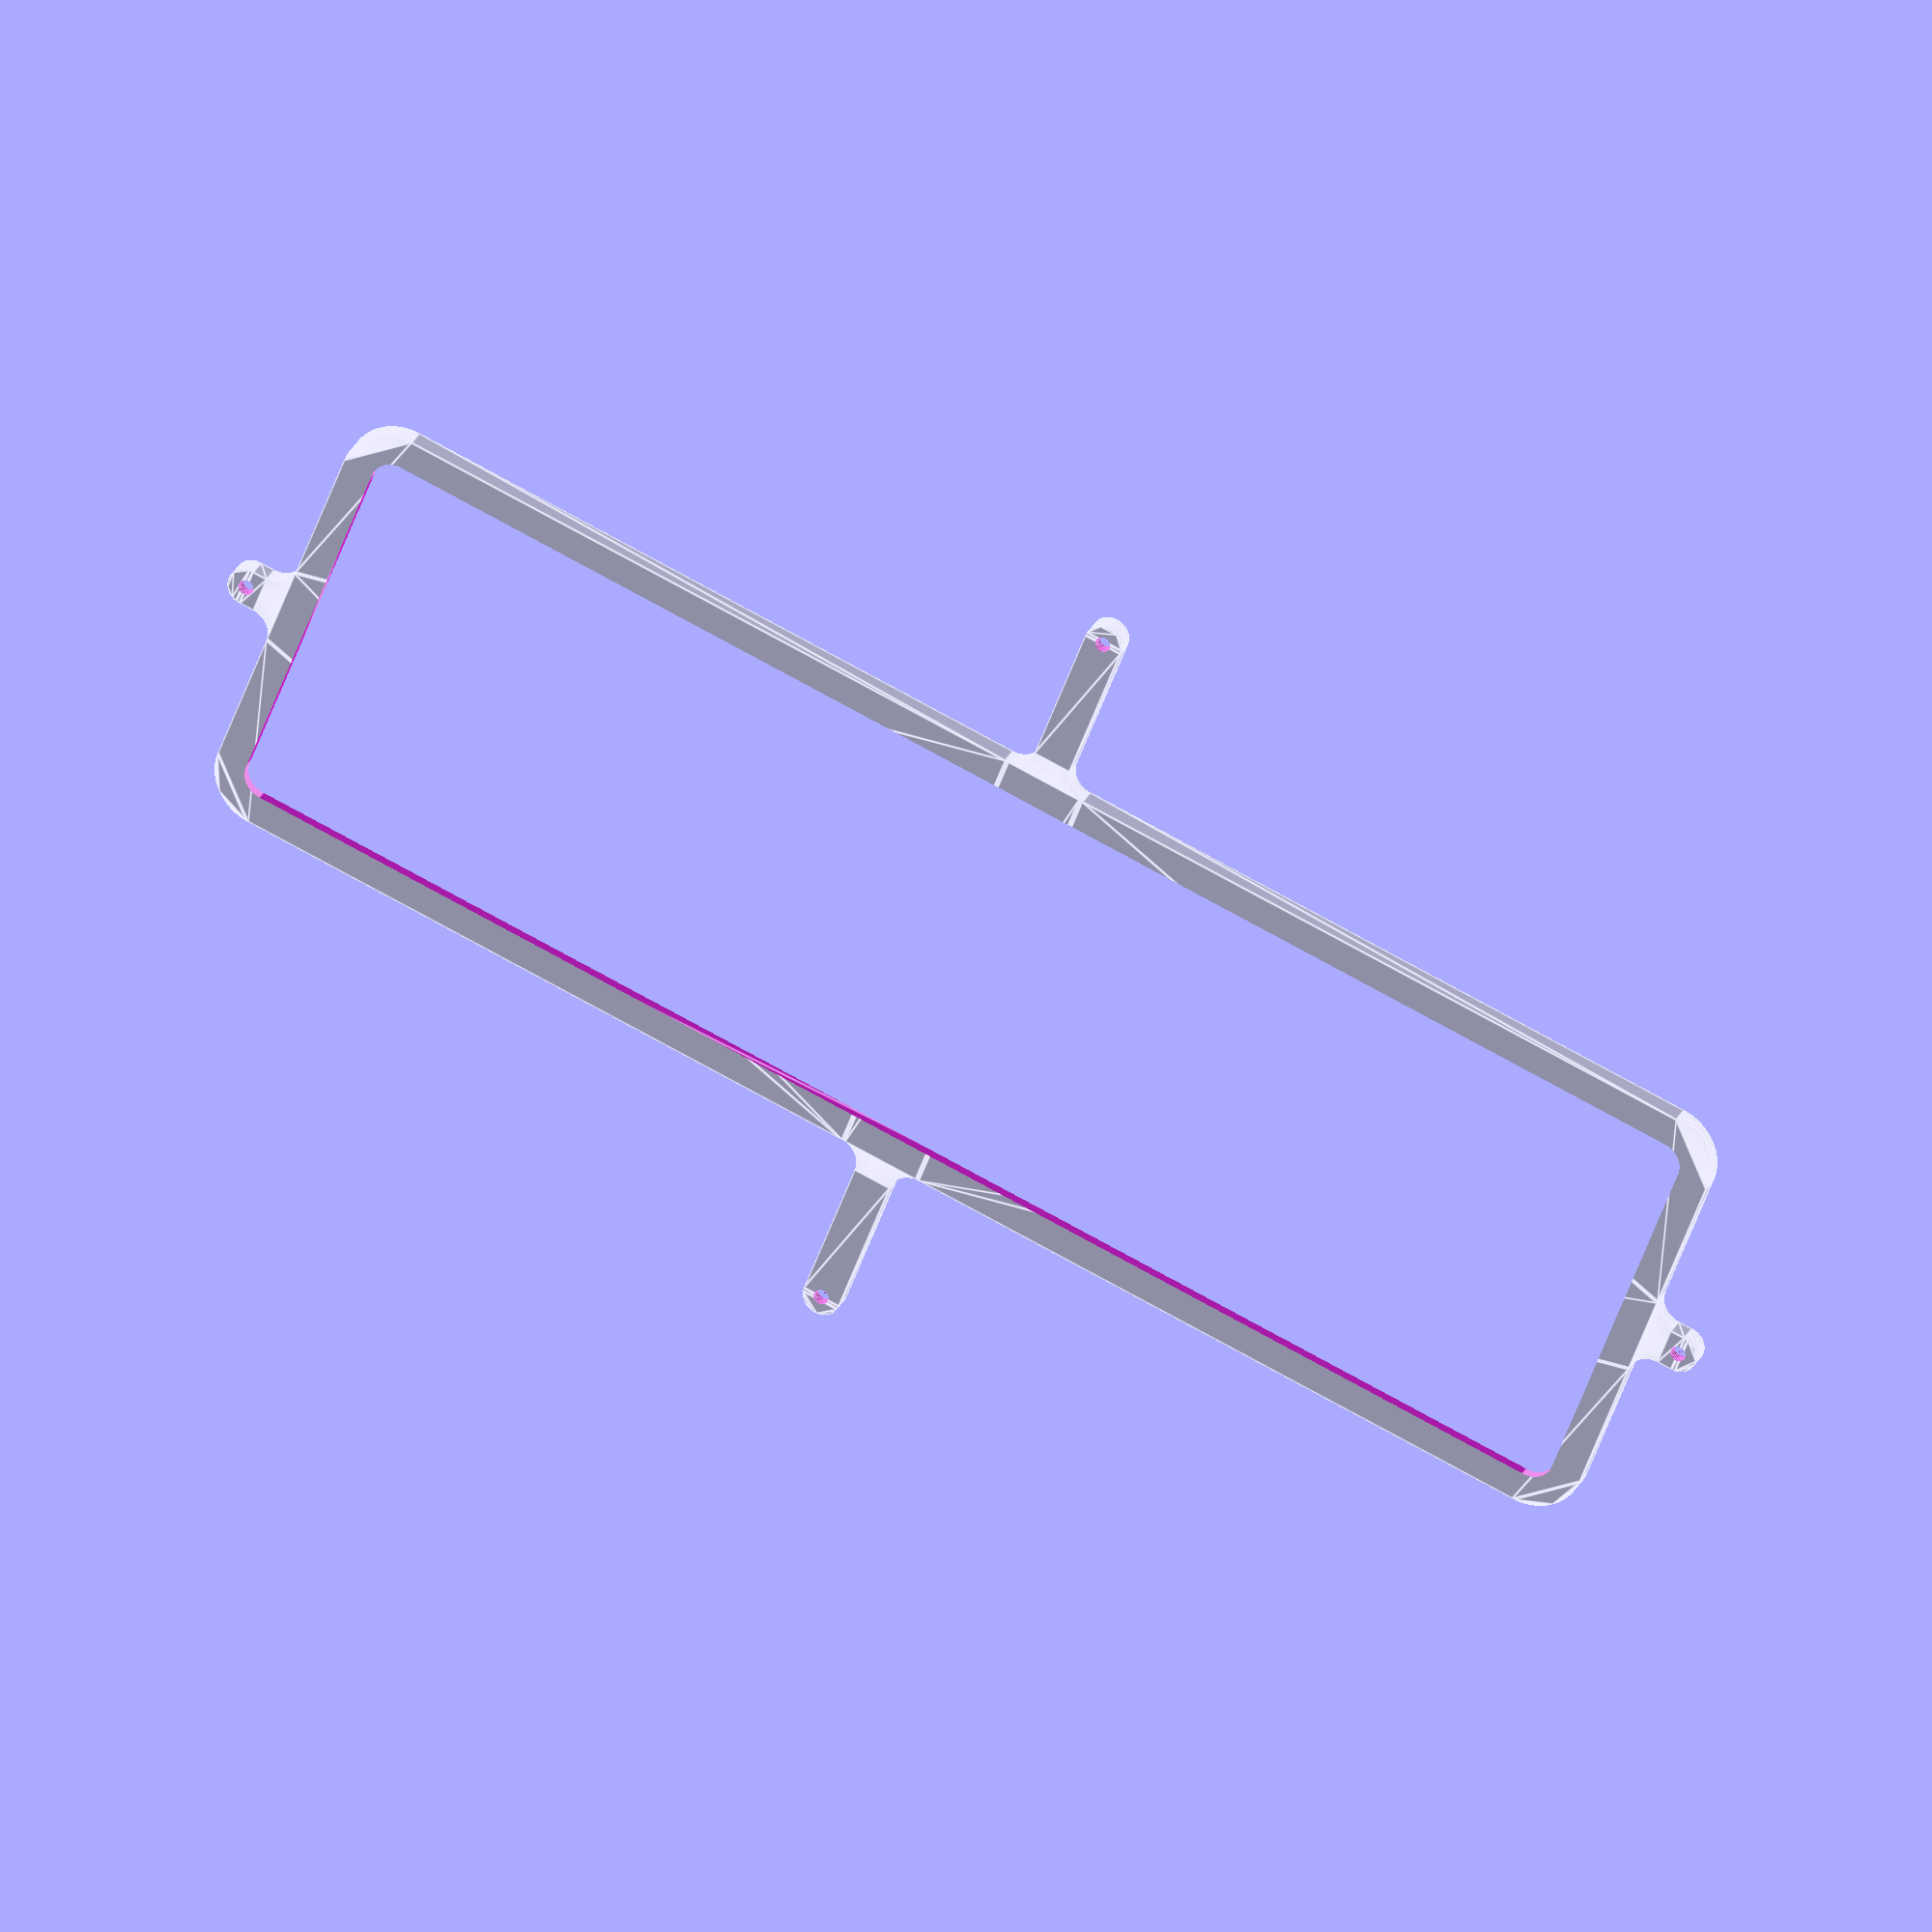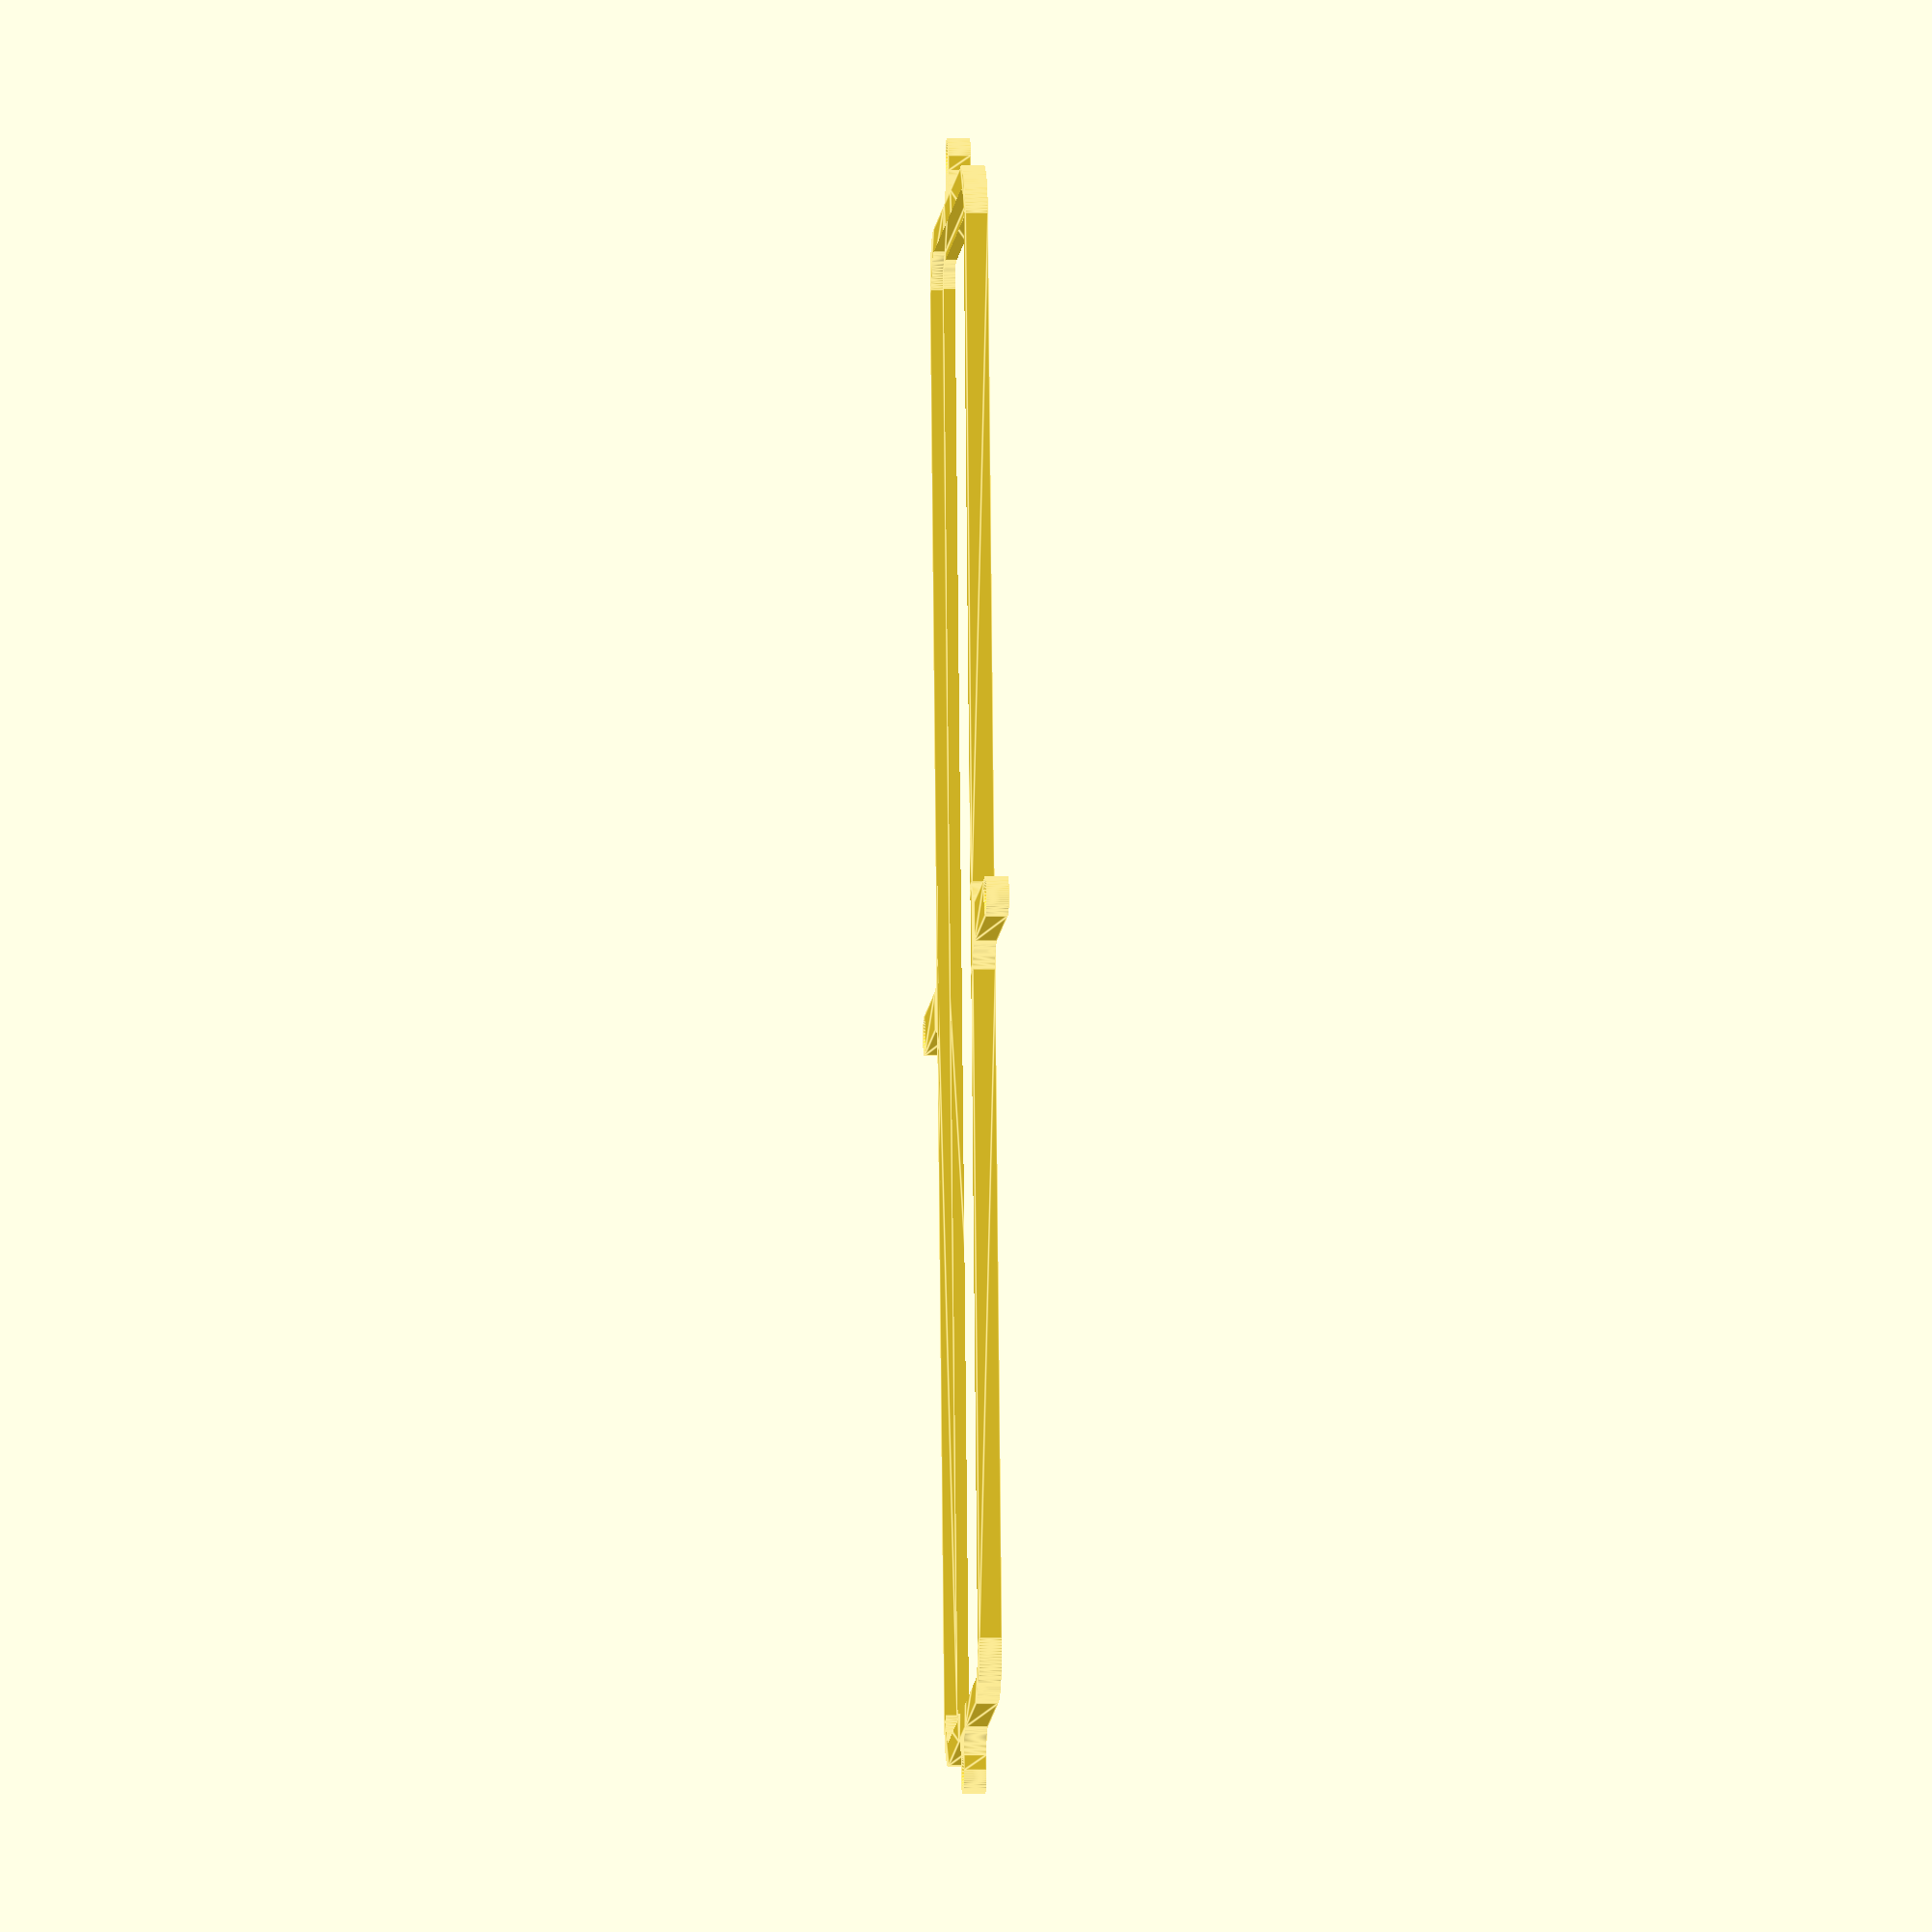
<openscad>
// Generated by SolidPython <Unknown> on 2024-10-13 09:52:35


scale(v = 0.0000010000) {
	translate(v = [-166500000, -88500000, 0]) {
		difference() {
			linear_extrude(convexity = 10, height = 2850000) {
				polygon(points = [[164056977.0234655440, 35476584.0577141494], [164056982.6943424046, 35476560.1787744015], [164098703.2653189301, 35310002.3230493814], [164098709.5205063224, 35309978.5904718116], [164108507.2230444252, 35274574.2427555993], [164108521.4709296227, 35274527.2737726793], [164120044.5807096064, 35239646.3226205632], [164120052.5648250282, 35239623.1145075634], [164177897.7645663619, 35077956.6114432737], [164177906.3158327043, 35077933.6062601358], [164191127.0726736188, 35043660.0829393044], [164191145.8557167649, 35043614.7366618291], [164206032.4096571803, 35010031.2090924755], [164206042.6301197410, 35010008.8953130543], [164279455.3777307570, 34854790.6817099825], [164279466.1427226961, 34854768.6254737601], [164295982.6307510138, 34821955.9993137047], [164296005.7680611014, 34821912.7124511302], [164314112.4005100429, 34789950.0361927003], [164314124.7588911355, 34789928.8316407353], [164402398.0494816303, 34642653.7437452972], [164402410.9245263934, 34642632.8488695994], [164422064.0809328854, 34611597.1233986095], [164422091.3496849835, 34611556.3128270805], [164443243.6838737130, 34581522.3059248552], [164443258.0611553788, 34581502.4148117825], [164545541.7746812403, 34443588.7922303602], [164545556.6357851028, 34443569.2599442676], [164568157.1899306774, 34414609.3261635154], [164568188.3275117874, 34414571.3849111423], [164592182.6548992395, 34386755.2912695184], [164592198.9126203954, 34386736.9051576257], [164707508.0010061562, 34259512.9314671159], [164707524.7050485611, 34259494.9498772323], [164732855.0012420118, 34232889.7077802643], [164732889.7077802122, 34232855.0012420490], [164759494.9498768449, 34207524.7050489262], [164759512.9314667583, 34207508.0010065213], [164886736.9051577449, 34092198.9126203507], [164886755.2912696302, 34092182.6548991948], [164914571.3849115670, 34068188.3275114372], [164914609.3261639476, 34068157.1899303198], [164943569.2599437535, 34045556.6357854828], [164943588.7922298312, 34045541.7746816278], [165081502.4148118198, 33943258.0611553341], [165081522.3059248924, 33943243.6838736609], [165111556.3128271997, 33922091.3496848866], [165111597.1233987212, 33922064.0809327886], [165142632.8488694429, 33902410.9245264605], [165142653.7437451482, 33902398.0494817123], [165289928.8316405118, 33814124.7588912472], [165289950.0361924767, 33814112.4005101398], [165321912.7124513388, 33796005.7680609524], [165321955.9993139207, 33795982.6307508647], [165354768.6254725754, 33779466.1427232698], [165354790.6817087829, 33779455.3777313456], [165510008.8953132629, 33706042.6301196441], [165510031.2090927064, 33706032.4096570611], [165543614.7366621494, 33691145.8557166234], [165543660.0829395950, 33691127.0726734921], [165577933.6062600315, 33677906.3158327043], [165577956.6114431918, 33677897.7645663545], [165739623.1145077646, 33620052.5648249537], [165739646.3226207495, 33620044.5807095468], [165774527.2737724185, 33608521.4709297046], [165774574.2427553535, 33608507.2230444998], [165809978.5904719830, 33598709.5205062926], [165810002.3230495453, 33598703.2653188929], [165976560.1787742078, 33556982.6943424493], [165976584.0577139556, 33556977.0234656036], [166012426.5098201931, 33548928.3316928111], [166012474.6491715908, 33548918.7561804615], [166048668.8580611646, 33542638.4651764482], [166048693.0894754827, 33542634.5663088709], [166218538.2546602488, 33517440.4160025753], [166218562.5744594932, 33517437.1129779406], [166255021.3451131284, 33512940.3525138088], [166255070.1912247241, 33512935.5415917300], [166291705.6912702620, 33510233.1447573304], [166291730.1881595254, 33510231.6397578046], [166463226.9610164762, 33501806.5435617119], [166463251.4874622822, 33501805.6401992217], [166499975.4587714672, 33500904.1173052117], [166500024.5412285328, 33500904.1173052117], [166536748.5125377178, 33501805.6401992217], [166536773.0389835238, 33501806.5435617119], [166708269.8118404746, 33510231.6397578046], [166708294.3087297380, 33510233.1447573304], [166744929.8087752759, 33512935.5415917300], [166744978.6548868716, 33512940.3525138088], [166781437.4255405068, 33517437.1129779406], [166781461.7453397512, 33517440.4160025753], [166951306.9105245173, 33542634.5663088709], [166951331.1419388354, 33542638.4651764482], [166987525.3508284092, 33548918.7561804615], [166987573.4901798069, 33548928.3316928111], [167023415.9422860444, 33556977.0234656036], [167023439.8212257922, 33556982.6943424493], [167189997.6769504547, 33598703.2653188929], [167190021.4095280170, 33598709.5205062926], [167225425.7572446465, 33608507.2230444998], [167225472.7262275815, 33608521.4709297046], [167260353.6773792505, 33620044.5807095468], [167260376.8854922354, 33620052.5648249537], [167422043.3885568082, 33677897.7645663545], [167422066.3937399685, 33677906.3158327043], [167456339.9170604050, 33691127.0726734921], [167456385.2633378506, 33691145.8557166234], [167489968.7909072936, 33706032.4096570611], [167489991.1046867371, 33706042.6301196441], [167645209.3182912171, 33779455.3777313456], [167645231.3745274246, 33779466.1427232698], [167678044.0006860793, 33795982.6307508647], [167678087.2875486612, 33796005.7680609524], [167710049.9638075233, 33814112.4005101398], [167710071.1683594882, 33814124.7588912472], [167857346.2562548518, 33902398.0494817123], [167857367.1511305571, 33902410.9245264605], [167888402.8766012788, 33922064.0809327886], [167888443.6871728003, 33922091.3496848866], [167918477.6940751076, 33943243.6838736609], [167918497.5851881802, 33943258.0611553341], [168056411.2077701688, 34045541.7746816278], [168056430.7400562465, 34045556.6357854828], [168085390.6738360524, 34068157.1899303198], [168085428.6150884330, 34068188.3275114372], [168113244.7087303698, 34092182.6548991948], [168113263.0948422551, 34092198.9126203507], [168240487.0685332417, 34207508.0010065213], [168240505.0501231551, 34207524.7050489262], [168267110.2922197878, 34232855.0012420490], [168267144.9987579882, 34232889.7077802643], [168292475.2949514389, 34259494.9498772323], [168292491.9989938438, 34259512.9314671159], [168407801.0873796046, 34386736.9051576257], [168407817.3451007605, 34386755.2912695184], [168431811.6724882126, 34414571.3849111423], [168431842.8100693226, 34414609.3261635154], [168454443.3642148972, 34443569.2599442676], [168454458.2253187597, 34443588.7922303602], [168556741.9388446212, 34581502.4148117825], [168556756.3161262870, 34581522.3059248552], [168577908.6503150165, 34611556.3128270805], [168577935.9190671146, 34611597.1233986095], [168597589.0754736066, 34642632.8488695994], [168597601.9505183697, 34642653.7437452972], [168685875.2411088645, 34789928.8316407353], [168685887.5994899571, 34789950.0361927003], [168703994.2319388986, 34821912.7124511302], [168704017.3692489862, 34821955.9993137047], [168720533.8572773039, 34854768.6254737601], [168720544.6222692430, 34854790.6817099825], [168793957.3698802590, 35010008.8953130543], [168793967.5903428197, 35010031.2090924755], [168808854.1442832351, 35043614.7366618291], [168808872.9273263812, 35043660.0829393044], [168822093.6841672957, 35077933.6062601358], [168822102.2354336381, 35077956.6114432737], [168879947.4351749718, 35239623.1145075634], [168879955.4192903936, 35239646.3226205632], [168891478.5290703773, 35274527.2737726793], [168891492.7769555748, 35274574.2427555993], [168901290.4794936776, 35309978.5904718116], [168901296.7346810699, 35310002.3230493814], [168943017.3056575954, 35476560.1787744015], [168943022.9765344560, 35476584.0577141494], [168951071.6683072150, 35512426.5098201931], [168951081.2438195646, 35512474.6491715908], [168957361.5348234773, 35548668.8580605611], [168957365.4336910546, 35548693.0894748643], [168982570.6354282796, 35718612.7573554292], [168982573.9323061109, 35718637.0273280144], [168987063.3369316459, 35755021.1230144203], [168987068.1429094076, 35755069.8687484637], [168989770.5278793275, 35791630.1516832337], [168989772.0340961814, 35791654.5982020721], [168998178.6502346396, 35962076.8715436235], [168998179.5610017180, 35962101.4981856868], [168999999.6963495016, 36035943.3814668357], [169000000.0000000000, 36035968.0230737627], [169000000.0000000000, 55001020.5100364685], [169003612.6774781346, 55148185.6997166052], [169014441.1036994755, 55294984.1176865399], [169032459.4936675727, 55441074.3909966424], [169057624.4401067495, 55586104.5802793428], [169089875.3193006516, 55729725.2999688983], [169129134.4371374249, 55871590.5599852949], [169175307.2162794173, 56011358.5992466509], [169228282.4240058661, 56148692.7089912817], [169287932.4401764274, 56283262.0439215600], [169354113.5646772683, 56414742.4192346334], [169426666.3636018336, 56542817.0915986598], [169505416.0533342957, 56667177.5222023800], [169590172.9216142297, 56787524.1200444698], [169680732.7845633328, 56903566.9636640027], [169776877.4785763323, 57015026.4995776266], [169878375.3858862221, 57121634.2157360688], [169984981.9925468266, 57223133.2883873507], [170096440.4774791896, 57319279.2007780895], [170212482.3311664462, 57409840.3322066218], [170332828.0025093853, 57494598.5160112530], [170457187.5722787380, 57573349.5651443899], [170585261.4515475631, 57645903.7640710846], [170716741.1034156680, 57712086.3258030564], [170851309.7862933874, 57771737.8129710332], [170988643.3169479072, 57824714.5219172090], [171128410.8514789641, 57870888.8288855329], [171270275.6823383868, 57910149.4974738136], [171413896.0494788289, 57942401.9466088340], [171558925.9636710882, 57967568.4783969149], [171705016.0400101244, 57985588.4653022066], [171851814.3396036029, 57996418.4962020069], [171998979.4897845387, 58000032.7823683247], [257057004.5190770030, 58000962.5664880872], [257057017.1809844673, 58000962.6467916742], [257094973.0114040673, 58001443.6935367510], [257094985.6712797284, 58001443.9341578111], [257259599.0938757062, 58005615.3776838258], [257259611.7551513910, 58005615.7787914202], [257297559.5969860554, 58007058.6104857251], [257297572.2521649003, 58007059.1719462499], [257411418.5841599107, 58012832.8044530526], [257411431.2312111259, 58012833.5261764079], [257449330.3438031077, 58015237.2166664079], [257449342.9806972742, 58015238.0985367820], [257613525.6679588556, 58027741.0985255539], [257613538.2926681042, 58027742.1404014230], [257651364.3504939675, 58031105.1468797550], [257651376.9609924555, 58031106.3485939354], [257764784.7423494160, 58042638.7927757353], [257764797.3366135657, 58042640.1541353986], [257802526.0610404015, 58046960.3180583492], [257802538.6370491982, 58046961.8388450295], [257965877.3304515779, 58067764.5079704821], [257965889.8861869574, 58067766.1879401430], [258003497.0610555410, 58073040.7364130467], [258003509.5945027471, 58073042.5752961114], [258116187.7090736032, 58090304.2275341526], [258116200.2182213664, 58090306.2250355259], [258153661.7053893805, 58096531.7725926861], [258153674.1882303953, 58096533.9283918440], [258315749.5996893644, 58125582.8665005192], [258315762.0542204976, 58125585.1802515090], [258353053.8090541959, 58132757.7310288399], [258353066.2332769036, 58132760.2023603916], [258464725.4379570484, 58155706.7522408888], [258464737.8298776150, 58155709.3807564229], [258501835.9166855812, 58163824.3310563266], [258501848.2743154764, 58163827.1163340509], [258662244.3585762680, 58201047.7552187890], [258662256.6799325347, 58201050.6968117505], [258699137.2873304188, 58210102.8380583227], [258699149.5704358220, 58210105.9354944900], [258809503.2376486063, 58238678.4795530811], [258809515.4805321097, 58238681.7323354110], [258846154.9367242455, 58248665.2544172406], [258846167.1374212205, 58248668.6620237678], [259004472.1600341201, 58293965.4568379968], [259004484.3165867925, 58293969.0187218934], [259040859.1045596004, 58304877.5137211829], [259040871.2150171995, 58304881.2293108925], [259149636.0684805512, 58339006.4222364798], [259149648.1308996677, 58339010.2909357622], [259185734.9035173953, 58350836.7572415546], [259185746.9159624577, 58350840.7784296051], [259341554.5102053881, 58404097.4529507533], [259341566.4707487226, 58404101.6259822920], [259377342.0657374859, 58416838.4727841318], [259377353.9724598229, 58416842.7969895154], [259484250.8143558800, 58456433.0399015844], [259484262.6653465629, 58456437.5145869181], [259519704.1201613247, 58470076.5667470172], [259519715.9135186672, 58470081.1911942586], [259672626.1235330105, 58531161.0363031030], [259672637.8573644757, 58531165.8097701669], [259707722.4239287674, 58545698.3130710721], [259707734.0963515043, 58545703.2347919568], [259812488.5240197182, 58590656.9001046047], [259812500.1331606805, 58590661.9692895487], [259847205.2924665511, 58606078.5960527584], [259847216.8364627957, 58606083.8118882999], [259996837.1439310908, 58674830.0364979208], [259996848.6209301651, 58674835.3981470838], [260031152.0974920988, 58691126.2532200366], [260031163.5056523085, 58691131.7598224431], [260133506.6159792840, 58741333.4521215037], [260133517.9534699917, 58741339.1027935147], [260167397.7296209037, 58758493.7299000919], [260167408.9946227670, 58758499.5237349644], [260313355.3263627589, 58834735.6572732851], [260313366.5170680881, 58834741.5933412686], [260346800.8470943272, 58852748.9817944691], [260346811.9617074132, 58852755.0591430292], [260446481.0413970351, 58908075.9114044756], [260446492.0781342983, 58908082.1290583685], [260479459.5022307634, 58926930.7208265290], [260479470.4593211412, 58926937.0777880326], [260621368.1731914282, 59010467.4231931791], [260621379.0488767028, 59010473.9184421897], [260653858.4069223404, 59030151.6155681759], [260653869.1994572282, 59030158.2480624169], [260750608.3994110823, 59090456.2524517626], [260750619.1070637703, 59090463.0211269110], [260782589.5522016883, 59110957.1934924051], [260782600.1732538939, 59110964.0972623155], [260920085.0198574066, 59201574.2333350927], [260920095.5526048541, 59201581.2710919231], [260951536.5646237135, 59222878.7645245045], [260951547.0073761344, 59222885.9351389036], [261045107.9994557500, 59288006.3075438812], [261045118.3505374789, 59288013.6098651960], [261076009.7490418851, 59310100.7545809895], [261076020.0067918599, 59310108.1874374226], [261208739.0645005405, 59407565.5192589611], [261208749.2272727191, 59407573.0814577788], [261239071.1846365333, 59430435.7008358017], [261239081.2508001328, 59430443.3911635056], [261329223.8652810454, 59500218.9685224369], [261329233.8332207203, 59500226.7857449576], [261358966.8873140812, 59523850.2054268643], [261358976.7554303408, 59523858.1482897922], [261486589.3363264799, 59627912.5042870268], [261486599.1030357182, 59627920.5715157837], [261515724.1697164774, 59652289.6288244575], [261515733.8334515095, 59652297.8191244975], [261602226.6755343676, 59726549.4885303751], [261602236.2347444296, 59726557.8005874082], [261630734.6201039553, 59751656.8542562723], [261630744.0732551217, 59751665.2867364809], [261752922.5976738930, 59862049.5608701408], [261752931.9432492256, 59862058.1124203652], [261780785.3556177020, 59887871.0526384786], [261780794.5921174884, 59887879.7218864709], [261863415.6359169483, 59966416.8803686276], [261863424.7618590593, 59966425.6659232453], [261890615.3235386610, 59992935.9246687219], [261890624.3374586701, 59992944.8251201510], [262007055.1748792827, 60109375.6625407860], [262007064.0753307343, 60109384.6764607802], [262033574.3340772688, 60136575.2381414548], [262033583.1196318865, 60136584.3640835732], [262112120.2781140208, 60219205.4078830555], [262112128.9473620355, 60219214.6443828493], [262137941.8875794411, 60247068.0567505583], [262137950.4391296506, 60247077.4023258835], [262248334.7132633924, 60369255.9267447740], [262248343.1457436085, 60369265.3798959330], [262273442.1994127333, 60397763.7652557269], [262273450.5114697814, 60397773.3244657964], [262347702.1808754206, 60484266.1665483937], [262347710.3711754680, 60484275.8302834183], [262372079.4284842014, 60513400.8969642520], [262372087.4957129359, 60513410.6636735052], [262476141.8517100811, 60641023.2445695102], [262476149.7945730090, 60641033.1126857325], [262499773.2142549157, 60670766.1667791158], [262499781.0314774513, 60670776.1347187907], [262569556.6088362634, 60760918.7491995916], [262569564.2991639376, 60760928.8153631762], [262592426.9185425639, 60791250.7727277800], [262592434.4807413816, 60791260.9354999587], [262689891.8125627637, 60923979.9932084158], [262689899.2454192042, 60923990.2509583905], [262711986.3901350498, 60954881.6494629085], [262711993.6924563646, 60954892.0005446225], [262777114.0648609400, 61048452.9926236048], [262777121.2354753315, 61048463.4353760481], [262798418.7289080620, 61079904.4473951310], [262798425.7666648626, 61079914.9801425487], [262889035.9027377367, 61217399.8267461807], [262889042.8065076470, 61217410.4477984086], [262909536.9788731337, 61249380.8929363117], [262909543.7475482821, 61249391.6005889922], [262969841.7519375682, 61346130.8005427569], [262969848.3844318092, 61346141.5930776596], [262989526.0815577805, 61378620.9511232972], [262989532.5768067837, 61378631.8268085420], [263073062.9222118258, 61520529.5406786576], [263073069.2791733146, 61520540.4977690503], [263091917.8709417582, 61553507.9218659326], [263091924.0885956287, 61553518.9586031884], [263147244.9408567548, 61653188.0382921845], [263147251.0182052851, 61653199.1529052630], [263165258.4066588879, 61686633.4829322025], [263165264.3427268863, 61686644.6736375540], [263241500.4762651324, 61832591.0053774118], [263241506.2700999975, 61832602.2703792676], [263258660.8972060680, 61866482.0465291515], [263258666.5478780866, 61866493.3840198368], [263308868.2401775718, 61968836.4943477660], [263308873.7467799783, 61968847.9025079757], [263325164.6018531322, 62003151.3790702596], [263325169.9635022879, 62003162.8560693264], [263393916.1881116033, 62152783.1635370478], [263393921.4039471745, 62152794.7075332776], [263409338.0307103097, 62187499.8668390065], [263409343.0998952389, 62187511.4759799466], [263454296.7652083039, 62292265.9036490992], [263454301.6869291961, 62292277.5760718510], [263468834.1902298331, 62327362.1426355392], [263468838.9636968970, 62327373.8764670342], [263529918.8088061213, 62480284.0864823014], [263529923.4332533479, 62480295.8798396289], [263543562.4854129553, 62515737.3346531391], [263543566.9600983262, 62515749.1856438369], [263583157.2030104995, 62622646.0275401995], [263583161.5272158980, 62622657.9342625439], [263595898.3740178049, 62658433.5292515233], [263595902.5470493436, 62658445.4897948727], [263649159.2215705514, 62814253.0840379447], [263649163.2427585721, 62814265.0964829922], [263660989.7090639472, 62850351.8690993264], [263660993.5777631998, 62850363.9315184578], [263695118.7706890702, 62959128.7849826217], [263695122.4862787724, 62959140.8954401836], [263706030.9812780023, 62995515.6834128648], [263706034.5431619287, 62995527.8399655148], [263751331.3379764557, 63153832.8625795469], [263751334.7455829680, 63153845.0632765442], [263761318.2676647007, 63190484.5194683075], [263761321.5204470456, 63190496.7623518109], [263789894.0645053387, 63300850.4295634776], [263789897.1619415283, 63300862.7126688883], [263798949.3031882048, 63337743.3200673014], [263798952.2447811961, 63337755.6414235607], [263836172.8836657405, 63498151.7256836295], [263836175.6689434648, 63498164.0833135545], [263844290.6192438006, 63535262.1701234505], [263844293.2477593422, 63535274.5620440245], [263867239.7976394296, 63646933.7667221501], [263867242.2689709663, 63646946.1909448504], [263874414.8197486401, 63684237.9457802251], [263874417.1334996223, 63684250.4003113583], [263903466.0716083050, 63846325.8117704690], [263903468.2274074554, 63846338.2946114615], [263909693.7749643326, 63883799.7817778513], [263909695.7724657357, 63883812.2909256071], [263926957.4247038960, 63996490.4054974169], [263926959.2635869682, 63996502.9389446080], [263932233.8120598197, 64034110.1138127297], [263932235.4920294881, 64034122.6695481241], [263953038.1611549854, 64197461.3629511371], [263953039.6819416881, 64197473.9389599338], [263957359.8458645940, 64235202.6633864716], [263957361.2072242498, 64235215.2576506063], [263968893.6514060199, 64348623.0390071347], [263968894.8531202078, 64348635.6495056376], [263972257.8595986366, 64386461.7073325813], [263972258.9014745057, 64386474.3320418447], [263984761.9014631808, 64550657.0193021894], [263984762.7833335400, 64550669.6561963484], [263987166.4738236070, 64588568.7687887847], [263987167.1955469251, 64588581.4158400074], [263992809.5773144960, 64699839.7037888244], [263992810.2029185891, 64699854.0852770358], [263994375.2665403485, 64742978.8166309372], [263994375.6850621998, 64742993.2056344822], [263999640.9603880644, 64983593.4472492188], [263999641.1399114728, 64983604.3859330714], [263999999.9401564896, 65016399.5408837497], [264000000.0000000000, 65016410.4808769822], [264000000.0000000000, 83000987.7275375277], [264003612.7277498245, 83148153.9405251741], [264014441.3045314252, 83294953.3743186593], [264032459.9446268678, 83441044.6486858875], [264057625.2395538688, 83586075.8169510961], [264089876.5639128387, 83729697.4863266945], [264129136.2214384377, 83871563.6596313268], [264175309.6321770847, 84011332.5688279122], [264228285.5603377223, 84148667.4983710498], [264287936.3822695315, 84283237.5963871032], [264354118.3939175606, 84414718.6717225909], [264426672.1570188105, 84542793.9749506563], [264505422.8832031488, 84667154.9614479542], [264590180.8550735116, 84787502.0347052813], [264680741.8832515478, 84903545.2680817544], [264776887.7982884049, 85015005.1032643318], [264878386.9762530327, 85121613.0237469524], [264984994.8967356682, 85223112.2017116100], [265096454.7319182456, 85319258.1167484522], [265212497.9652947187, 85409819.1449264735], [265332845.0385520458, 85494577.1167968363], [265457206.0250493288, 85573327.8429811895], [265585281.3282774091, 85645881.6060824543], [265716762.4036129117, 85712063.6177304685], [265851332.5016289353, 85771714.4396622926], [265988667.4311721325, 85824690.3678229302], [266128436.3403685987, 85870863.7785615325], [266270302.5136733353, 85910123.4360871762], [266413924.1830489039, 85942374.7604461163], [266558955.3513141274, 85967540.0553731471], [266705046.6256813407, 85985558.6954685748], [266851846.0594748259, 85996387.2722501755], [266999012.2724624872, 86000000.0000000000], [268964031.9769260883, 86000000.0000000000], [268964056.6185330153, 86000000.3036504984], [269037898.5018147826, 86001820.4389982969], [269037923.1284568310, 86001821.3497653753], [269208345.4017980099, 86010227.9659038186], [269208369.8483169079, 86010229.4721206725], [269244930.1312515736, 86012931.8570905924], [269244978.8769856095, 86012936.6630683690], [269281362.9726718068, 86017426.0676938444], [269281387.2426443696, 86017429.3645716757], [269451306.9105243087, 86042634.5663088411], [269451331.1419386268, 86042638.4651764184], [269487525.3508282900, 86048918.7561804354], [269487573.4901797175, 86048928.3316927850], [269523415.9422864318, 86056977.0234656930], [269523439.8212261796, 86056982.6943425387], [269689997.6769508719, 86098703.2653190047], [269690021.4095284343, 86098709.5205063969], [269725425.7572442293, 86108507.2230443656], [269725472.7262271643, 86108521.4709295630], [269760353.6773791909, 86120044.5807095319], [269760376.8854922056, 86120052.5648249537], [269922043.3885570765, 86177897.7645664811], [269922066.3937402368, 86177906.3158328235], [269956339.9170601368, 86191127.0726733953], [269956385.2633376122, 86191145.8557165265], [269989968.7909076810, 86206032.4096572399], [269989991.1046870947, 86206042.6301198155], [270145209.3182906508, 86279455.3777310848], [270145231.3745268583, 86279466.1427230239], [270178044.0006863475, 86295982.6307510287], [270178087.2875489593, 86296005.7680611163], [270210049.9638075829, 86314112.4005101621], [270210071.1683595181, 86314124.7588912696], [270357346.2562546134, 86402398.0494815409], [270357367.1511303186, 86402410.9245262891], [270388402.8766011596, 86422064.0809327513], [270388443.6871727109, 86422091.3496848494], [270418477.6940754652, 86443243.6838739216], [270418497.5851885080, 86443258.0611555874], [270556411.2077699900, 86545541.7746814787], [270556430.7400560975, 86545556.6357853413], [270585390.6738363504, 86568157.1899305284], [270585428.6150887012, 86568188.3275116384], [270613244.7087302804, 86592182.6548990607], [270613263.0948421359, 86592198.9126202166], [270740487.0685334206, 86707508.0010066628], [270740505.0501233339, 86707524.7050490677], [270767110.2922197580, 86732855.0012420416], [270767144.9987579584, 86732889.7077802569], [270792475.2949507833, 86759494.9498765618], [270792491.9989932179, 86759512.9314664453], [270907801.0873798728, 86886736.9051579237], [270907817.3451009989, 86886755.2912698239], [270931811.6724882722, 86914571.3849112093], [270931842.8100693822, 86914609.3261635751], [270954443.3642148376, 86943569.2599441409], [270954458.2253186703, 86943588.7922302336], [271056741.9388446212, 87081502.4148117900], [271056756.3161262870, 87081522.3059248626], [271077908.6503150463, 87111556.3128270954], [271077935.9190671444, 87111597.1233986318], [271097589.0754737258, 87142632.8488697261], [271097601.9505184889, 87142653.7437454164], [271185875.2411090136, 87289928.8316409439], [271185887.5994901061, 87289950.0361929089], [271203994.2319388390, 87321912.7124510109], [271204017.3692489862, 87321955.9993135780], [271220533.8572769761, 87354768.6254730523], [271220544.6222689152, 87354790.6817092746], [271293957.3698801994, 87510008.8953128904], [271293967.5903427601, 87510031.2090923190], [271308854.1442834139, 87543614.7366622388], [271308872.9273265600, 87543660.0829397142], [271322093.6841672659, 87577933.6062600464], [271322102.2354336381, 87577956.6114431918], [271379947.4351750612, 87739623.1145078093], [271379955.4192904830, 87739646.3226207942], [271391478.5290703177, 87774527.2737725228], [271391492.7769555449, 87774574.2427554578], [271401290.4794936776, 87809978.5904719532], [271401296.7346811295, 87810002.3230495155], [271443017.3056575656, 87976560.1787742525], [271443022.9765344262, 87976584.0577140003], [271451071.6683071852, 88012426.5098200440], [271451081.2438195348, 88012474.6491714418], [271457361.5348235965, 88048668.8580614477], [271457365.4336911440, 88048693.0894757509], [271482559.5839973688, 88218538.2546600252], [271482562.8870220184, 88218562.5744592845], [271487059.6474862099, 88255021.3451131880], [271487064.4584082961, 88255070.1912247837], [271489766.8552426696, 88291705.6912702769], [271489768.3602421880, 88291730.1881595552], [271498193.4564383030, 88463226.9610163271], [271498194.3598007560, 88463251.4874621332], [271499095.8826947808, 88499975.4587714970], [271499095.8826947808, 88500024.5412285328], [271498194.3598008156, 88536748.5125376433], [271498193.4564383030, 88536773.0389834493], [271489768.3602421880, 88708269.8118402958], [271489766.8552426696, 88708294.3087295741], [271487064.4584082365, 88744929.8087754250], [271487059.6474861503, 88744978.6548870206], [271482562.8870220780, 88781437.4255403131], [271482559.5839974284, 88781461.7453395724], [271457365.4336910844, 88951306.9105246663], [271457361.5348235369, 88951331.1419389695], [271451081.2438195348, 88987525.3508284092], [271451071.6683071852, 88987573.4901798069], [271443022.9765343666, 89023415.9422861636], [271443017.3056575060, 89023439.8212259114], [271401296.7346811295, 89189997.6769504845], [271401290.4794936776, 89190021.4095280468], [271391492.7769555449, 89225425.7572445422], [271391478.5290703177, 89225472.7262274772], [271379955.4192904830, 89260353.6773792058], [271379947.4351750612, 89260376.8854921907], [271322102.2354336381, 89422043.3885568082], [271322093.6841672659, 89422066.3937399536], [271308872.9273265600, 89456339.9170602858], [271308854.1442834139, 89456385.2633377612], [271293967.5903427601, 89489968.7909076810], [271293957.3698801994, 89489991.1046871096], [271220544.6222689152, 89645209.3182907254], [271220533.8572769761, 89645231.3745269477], [271204017.3692489862, 89678044.0006864220], [271203994.2319388390, 89678087.2875489891], [271185887.5994901061, 89710049.9638070911], [271185875.2411090136, 89710071.1683590561], [271097601.9505184889, 89857346.2562545836], [271097589.0754737258, 89857367.1511302739], [271077935.9190671444, 89888402.8766013682], [271077908.6503150463, 89888443.6871729046], [271056756.3161262870, 89918477.6940751374], [271056741.9388446212, 89918497.5851882100], [270954458.2253186703, 90056411.2077697664], [270954443.3642148376, 90056430.7400558591], [270931842.8100693822, 90085390.6738364249], [270931811.6724882722, 90085428.6150887907], [270907817.3451009989, 90113244.7087301761], [270907801.0873798728, 90113263.0948420763], [270792491.9989932179, 90240487.0685335547], [270792475.2949507833, 90240505.0501234382], [270767144.9987579584, 90267110.2922197431], [270767110.2922197580, 90267144.9987579584], [270740505.0501233339, 90292475.2949509323], [270740487.0685334206, 90292491.9989933372], [270613263.0948421359, 90407801.0873797834], [270613244.7087302804, 90407817.3451009393], [270585428.6150887012, 90431811.6724883616], [270585390.6738363504, 90431842.8100694716], [270556430.7400560975, 90454443.3642146587], [270556411.2077699900, 90454458.2253185213], [270418497.5851883888, 90556741.9388444871], [270418477.6940753460, 90556756.3161261529], [270388443.6871728897, 90577908.6503150612], [270388402.8766013384, 90577935.9190671593], [270357367.1511301398, 90597589.0754737854], [270357346.2562544346, 90597601.9505185336], [270210071.1683591604, 90685875.2411089092], [270210049.9638072252, 90685887.5994900167], [270178087.2875486612, 90703994.2319390178], [270178044.0006861091, 90704017.3692491055], [270145231.3745270371, 90720533.8572769016], [270145209.3182908297, 90720544.6222688407], [269989991.1046870351, 90793957.3698802143], [269989968.7909076214, 90793967.5903427899], [269956385.2633379698, 90808854.1442833394], [269956339.9170604944, 90808872.9273264706], [269922066.3937400579, 90822093.6841672510], [269922043.3885568976, 90822102.2354335934], [269760376.8854922056, 90879947.4351750463], [269760353.6773791909, 90879955.4192904681], [269725472.7262271643, 90891478.5290704370], [269725425.7572442293, 90891492.7769556344], [269690021.4095284343, 90901290.4794936031], [269689997.6769508719, 90901296.7346809953], [269523439.8212261796, 90943017.3056574613], [269523415.9422864318, 90943022.9765343070], [269487573.4901797175, 90951071.6683072150], [269487525.3508282900, 90951081.2438195646], [269451331.1419386268, 90957361.5348235816], [269451306.9105243087, 90957365.4336911589], [269281387.2426443696, 90982570.6354283243], [269281362.9726718068, 90982573.9323061556], [269244978.8769856095, 90987063.3369316310], [269244930.1312515736, 90987068.1429094076], [269208369.8483169079, 90989770.5278793275], [269208345.4017980099, 90989772.0340961814], [269037923.1284568310, 90998178.6502346247], [269037898.5018147826, 90998179.5610017031], [268964056.6185330153, 90999999.6963495016], [268964031.9769260883, 91000000.0000000000], [266999012.2724624872, 91000000.0000000000], [266851846.0594748259, 91003612.7277498245], [266705046.6256813407, 91014441.3045314252], [266558955.3513141274, 91032459.9446268529], [266413924.1830489039, 91057625.2395538837], [266270302.5136733353, 91089876.5639128238], [266128436.3403685987, 91129136.2214384675], [265988667.4311721325, 91175309.6321770698], [265851332.5016289353, 91228285.5603377074], [265716762.4036129117, 91287936.3822695315], [265585281.3282774091, 91354118.3939175457], [265457206.0250493288, 91426672.1570188105], [265332845.0385520458, 91505422.8832031637], [265212497.9652947187, 91590180.8550735265], [265096454.7319182456, 91680741.8832515478], [264984994.8967356682, 91776887.7982883900], [264878386.9762530327, 91878386.9762530476], [264776887.7982884049, 91984994.8967356682], [264680741.8832515478, 92096454.7319182456], [264590180.8550735116, 92212497.9652947187], [264505422.8832031488, 92332845.0385520458], [264426672.1570188105, 92457206.0250493437], [264354118.3939175606, 92585281.3282774091], [264287936.3822695315, 92716762.4036128968], [264228285.5603377223, 92851332.5016289502], [264175309.6321770847, 92988667.4311720878], [264129136.2214384377, 93128436.3403686732], [264089876.5639128387, 93270302.5136733055], [264057625.2395538688, 93413924.1830489039], [264032459.9446268678, 93558955.3513141125], [264014441.3045314252, 93705046.6256813407], [264003612.7277498245, 93851846.0594748259], [264000000.0000000000, 93999012.2724624723], [264000000.0000000000, 111983589.5191230029], [263999999.9401564896, 111983600.4591162354], [263999641.1399114728, 112016395.6140669435], [263999640.9603880644, 112016406.5527507961], [263994375.6850621998, 112257006.7943655103], [263994375.2665403485, 112257021.1833690554], [263992810.2029185891, 112300145.9147229642], [263992809.5773144960, 112300160.2962111682], [263987167.1955469251, 112411418.5841599107], [263987166.4738236070, 112411431.2312111408], [263984762.7833335400, 112449330.3438036889], [263984761.9014631808, 112449342.9806978554], [263972258.9014745057, 112613525.6679581255], [263972257.8595986366, 112613538.2926673889], [263968894.8531202078, 112651364.3504942656], [263968893.6514060199, 112651376.9609927535], [263957361.2072242796, 112764784.7423492223], [263957359.8458646238, 112764797.3366133720], [263953039.6819416285, 112802526.0610403866], [263953038.1611549556, 112802538.6370491832], [263932235.4920294881, 112965877.3304517865], [263932233.8120598197, 112965889.8861871809], [263926959.2635869384, 113003497.0610555708], [263926957.4247038960, 113003509.5945027471], [263909695.7724659145, 113116187.7090731412], [263909693.7749645114, 113116200.2182209045], [263903468.2274072170, 113153661.7053897977], [263903466.0716080666, 113153674.1882307976], [263874417.1334996223, 113315749.5996886939], [263874414.8197486401, 113315762.0542198271], [263867242.2689711750, 113353053.8090540469], [263867239.7976396084, 113353066.2332767397], [263844293.2477591932, 113464725.4379566163], [263844290.6192436814, 113464737.8298771828], [263836175.6689434052, 113501835.9166868478], [263836172.8836656809, 113501848.2743167728], [263798952.2447812557, 113662244.3585760444], [263798949.3031882942, 113662256.6799323112], [263789897.1619414687, 113699137.2873313576], [263789894.0645052791, 113699149.5704367757], [263761321.5204471350, 113809503.2376479208], [263761318.2676647902, 113809515.4805314243], [263751334.7455829978, 113846154.9367233664], [263751331.3379764855, 113846167.1374203563], [263706034.5431620777, 114004472.1600338817], [263706030.9812781811, 114004484.3165865242], [263695122.4862785935, 114040859.1045603156], [263695118.7706888914, 114040871.2150178850], [263660993.5777634978, 114149636.0684806108], [263660989.7090642154, 114149648.1308997422], [263649163.2427583337, 114185734.9035176784], [263649159.2215703130, 114185746.9159627259], [263595902.5470492244, 114341554.5102054030], [263595898.3740177155, 114341566.4707487524], [263583161.5272160172, 114377342.0657370985], [263583157.2030106187, 114377353.9724594504], [263543566.9600983858, 114484250.8143559843], [263543562.4854130447, 114484262.6653466821], [263529923.4332533181, 114519704.1201604605], [263529918.8088060617, 114519715.9135177881], [263468838.9636970758, 114672626.1235324889], [263468834.1902300417, 114672637.8573639840], [263454301.6869290471, 114707722.4239284545], [263454296.7652081847, 114707734.0963511914], [263409343.0998952985, 114812488.5240199566], [263409338.0307103395, 114812500.1331609040], [263393921.4039469957, 114847205.2924671024], [263393916.1881114542, 114847216.8364633322], [263325169.9635021687, 114996837.1439308971], [263325164.6018530130, 114996848.6209299713], [263308873.7467795014, 115031152.0974931121], [263308868.2401770949, 115031163.5056533068], [263258666.5478789210, 115133506.6159784347], [263258660.8972069025, 115133517.9534691274], [263241506.2700997591, 115167397.7296212465], [263241500.4762648940, 115167408.9946231097], [263165264.3427272737, 115313355.3263617307], [263165258.4066592753, 115313366.5170670748], [263147251.0182053447, 115346800.8470946103], [263147244.9408568144, 115346811.9617076814], [263091924.0885953903, 115446481.0413972735], [263091917.8709414601, 115446492.0781345367], [263073069.2791734934, 115479459.5022307038], [263073062.9222120047, 115479470.4593210965], [262989532.5768070221, 115621368.1731911302], [262989526.0815579891, 115621379.0488763750], [262969848.3844315410, 115653858.4069227427], [262969841.7519373298, 115653869.1994576454], [262909543.7475481331, 115750608.3994112611], [262909536.9788729548, 115750619.1070639491], [262889042.8065077662, 115782589.5522014350], [262889035.9027378559, 115782600.1732536554], [262798425.7666649818, 115920085.0198573023], [262798418.7289081514, 115920095.5526047200], [262777121.2354753911, 115951536.5646238625], [262777114.0648609996, 115951547.0073762983], [262711993.6924563050, 116045107.9994554818], [262711986.3901349902, 116045118.3505372107], [262689899.2454189658, 116076009.7490419447], [262689891.8125625253, 116076020.0067919195], [262592434.4807414412, 116208739.0644999892], [262592426.9185426235, 116208749.2272721678], [262569564.2991644740, 116239071.1846361607], [262569556.6088367701, 116239081.2507997304], [262499781.0314772725, 116329223.8652813882], [262499773.2142547369, 116329233.8332210630], [262476149.7945727110, 116358966.8873146027], [262476141.8517097831, 116358976.7554308325], [262372087.4957132041, 116486589.3363261670], [262372079.4284844398, 116486599.1030354202], [262347710.3711755574, 116515724.1697164625], [262347702.1808755398, 116515733.8334514797], [262273450.5114695728, 116602226.6755344272], [262273442.1994125247, 116602236.2347445041], [262248343.1457434297, 116630734.6201042682], [262248334.7132632136, 116630744.0732554346], [262137950.4391297102, 116752922.5976741016], [262137941.8875794709, 116752931.9432494193], [262112128.9473622143, 116780785.3556169569], [262112120.2781141996, 116780794.5921167582], [262033583.1196311414, 116863415.6359171867], [262033574.3340765238, 116863424.7618592978], [262007064.0753309727, 116890615.3235389739], [262007055.1748795509, 116890624.3374589682], [261890624.3374589682, 117007055.1748795360], [261890615.3235389590, 117007064.0753309727], [261863424.7618592978, 117033574.3340765387], [261863415.6359171867, 117033583.1196311414], [261780794.5921167731, 117112120.2781142145], [261780785.3556169569, 117112128.9473622143], [261752931.9432494044, 117137941.8875794709], [261752922.5976741016, 117137950.4391296953], [261630744.0732554197, 117248334.7132632136], [261630734.6201042533, 117248343.1457434297], [261602236.2347444892, 117273442.1994125396], [261602226.6755344272, 117273450.5114695728], [261515733.8334514797, 117347702.1808755249], [261515724.1697164774, 117347710.3711755574], [261486599.1030354202, 117372079.4284844548], [261486589.3363261819, 117372087.4957132041], [261358976.7554308176, 117476141.8517097980], [261358966.8873146176, 117476149.7945727259], [261329233.8332210779, 117499773.2142547518], [261329223.8652814031, 117499781.0314772874], [261239081.2507997155, 117569556.6088367701], [261239071.1846361756, 117569564.2991644591], [261208749.2272721529, 117592426.9185426086], [261208739.0644999743, 117592434.4807414263], [261076020.0067919195, 117689891.8125625104], [261076009.7490419447, 117689899.2454189509], [261045118.3505372107, 117711986.3901349753], [261045107.9994554818, 117711993.6924562901], [260951547.0073763132, 117777114.0648609847], [260951536.5646238625, 117777121.2354753911], [260920095.5526047349, 117798418.7289081514], [260920085.0198572874, 117798425.7666649669], [260782600.1732536554, 117889035.9027378559], [260782589.5522014499, 117889042.8065077662], [260750619.1070639491, 117909536.9788729697], [260750608.3994112611, 117909543.7475481331], [260653869.1994576454, 117969841.7519373298], [260653858.4069227576, 117969848.3844315559], [260621379.0488763750, 117989526.0815579891], [260621368.1731911302, 117989532.5768070072], [260479470.4593210816, 118073062.9222119898], [260479459.5022307038, 118073069.2791734934], [260446492.0781345367, 118091917.8709414750], [260446481.0413972735, 118091924.0885953754], [260346811.9617076814, 118147244.9408568144], [260346800.8470945954, 118147251.0182053596], [260313366.5170671344, 118165258.4066592604], [260313355.3263617754, 118165264.3427272588], [260167408.9946237206, 118241500.4762645662], [260167397.7296218574, 118241506.2700994313], [260133517.9534692168, 118258660.8972068727], [260133506.6159785390, 118258666.5478788912], [260031163.5056529045, 118308868.2401772738], [260031152.0974927247, 118308873.7467796803], [259996848.6209303737, 118325164.6018528491], [259996837.1439312696, 118325169.9635020047], [259847216.8364627957, 118393916.1881117076], [259847205.2924665809, 118393921.4039472491], [259812500.1331614554, 118409338.0307101160], [259812488.5240204930, 118409343.0998950601], [259707734.0963512063, 118454296.7652081698], [259707722.4239284396, 118454301.6869290620], [259672637.8573639989, 118468834.1902300417], [259672626.1235324740, 118468838.9636970907], [259519715.9135182500, 118529918.8088058978], [259519704.1201609373, 118529923.4332531393], [259484262.6653462052, 118543562.4854132235], [259484250.8143554926, 118543566.9600985646], [259377353.9724606574, 118583157.2030101866], [259377342.0657383204, 118583161.5272155702], [259341566.4707480669, 118595898.3740179390], [259341554.5102047324, 118595902.5470494777], [259185746.9159627259, 118649159.2215702981], [259185734.9035176635, 118649163.2427583486], [259149648.1308997273, 118660989.7090642154], [259149636.0684806108, 118660993.5777634978], [259040871.2150178850, 118695118.7706888914], [259040859.1045603156, 118695122.4862785935], [259004484.3165865242, 118706030.9812781662], [259004472.1600338817, 118706034.5431620777], [258846167.1374204755, 118751331.3379764557], [258846154.9367234707, 118751334.7455829680], [258809515.4805324078, 118761318.2676645070], [258809503.2376489043, 118761321.5204468518], [258699149.5704354644, 118789894.0645056069], [258699137.2873300612, 118789897.1619417667], [258662256.6799330711, 118798949.3031881303], [258662244.3585767746, 118798952.2447810918], [258501848.2743156552, 118836172.8836659193], [258501835.9166857302, 118836175.6689436436], [258464737.8298771977, 118844290.6192436814], [258464725.4379566312, 118844293.2477592081], [258353066.2332767248, 118867239.7976396382], [258353053.8090540469, 118867242.2689711899], [258315762.0542209744, 118874414.8197484165], [258315749.5996898413, 118874417.1334994137], [258153674.1882296503, 118903466.0716082901], [258153661.7053886652, 118903468.2274074405], [258116200.2182208896, 118909693.7749645412], [258116187.7090731263, 118909695.7724659294], [258003509.5945031047, 118926957.4247038513], [258003497.0610559583, 118926959.2635869086], [257965889.8861879706, 118932233.8120597303], [257965877.3304525614, 118932235.4920293838], [257802538.6370495260, 118953038.1611549258], [257802526.0610407293, 118953039.6819416136], [257764797.3366130292, 118957359.8458646536], [257764784.7423488796, 118957361.2072243094], [257651376.9609915912, 118968893.6514061391], [257651364.3504931033, 118968894.8531203270], [257613538.2926685810, 118972257.8595985472], [257613525.6679593027, 118972258.9014744163], [257449342.9806975722, 118984761.9014632106], [257449330.3438034058, 118984762.7833335847], [257411431.2312119901, 118987166.4738235325], [257411418.5841607451, 118987167.1955468804], [257300160.2962101698, 118992809.5773145258], [257300145.9147219658, 118992810.2029186189], [257257021.1833695769, 118994375.2665403634], [257257006.7943660021, 118994375.6850621998], [257016406.5527504683, 118999640.9603880644], [257016395.6140666008, 118999641.1399114579], [256983600.4591165781, 118999999.9401564896], [256983589.5191233456, 119000000.0000000000], [171999012.2724624872, 119000000.0000000000], [171851846.0594748259, 119003612.7277498245], [171705046.6256813407, 119014441.3045314252], [171558955.3513140976, 119032459.9446268529], [171413924.1830489039, 119057625.2395538837], [171270302.5136732757, 119089876.5639128387], [171128436.3403686881, 119129136.2214384377], [170988667.4311721623, 119175309.6321770549], [170851332.5016287267, 119228285.5603377968], [170716762.4036128819, 119287936.3822695315], [170585281.3282774985, 119354118.3939174861], [170457206.0250494778, 119426672.1570187211], [170332845.0385519266, 119505422.8832032681], [170212497.9652945697, 119590180.8550736308], [170096454.7319183946, 119680741.8832514286], [169984994.8967358172, 119776887.7982882559], [169878386.9762528837, 119878386.9762531966], [169776887.7982884049, 119984994.8967356682], [169680741.8832515478, 120096454.7319182456], [169590180.8550735414, 120212497.9652947187], [169505422.8832031786, 120332845.0385520458], [169426672.1570188105, 120457206.0250493437], [169354118.3939175308, 120585281.3282774091], [169287936.3822694123, 120716762.4036131352], [169228285.5603378117, 120851332.5016286969], [169175309.6321770549, 120988667.4311720878], [169129136.2214384079, 121128436.3403686732], [169089876.5639129281, 121270302.5136730224], [169057625.2395538986, 121413924.1830489039], [169032459.9446268082, 121558955.3513144106], [169014441.3045314550, 121705046.6256813407], [169003612.7277498245, 121851846.0594751239], [169000000.0000000000, 121999012.2724618614], [169000000.0000000000, 140964031.9769262373], [168999999.6963495016, 140964056.6185331643], [168998179.5610017180, 141037898.5018143654], [168998178.6502346396, 141037923.1284564137], [168989772.0340961814, 141208345.4017978907], [168989770.5278793275, 141208369.8483167589], [168987068.1429094076, 141244930.1312514544], [168987063.3369316459, 141244978.8769854903], [168982573.9323061109, 141281362.9726721346], [168982570.6354282796, 141281387.2426446974], [168957365.4336911142, 141451306.9105246365], [168957361.5348235369, 141451331.1419389546], [168951081.2438194752, 141487525.3508288562], [168951071.6683071256, 141487573.4901802540], [168943022.9765345752, 141523415.9422854781], [168943017.3056577146, 141523439.8212252259], [168901296.7346810997, 141689997.6769504547], [168901290.4794937074, 141690021.4095280170], [168891492.7769555748, 141725425.7572444379], [168891478.5290703773, 141725472.7262273729], [168879955.4192903042, 141760353.6773796976], [168879947.4351748824, 141760376.8854926825], [168822102.2354335189, 141922043.3885570765], [168822093.6841671765, 141922066.3937402368], [168808872.9273266196, 141956339.9170600474], [168808854.1442834735, 141956385.2633374929], [168793967.5903427303, 141989968.7909076214], [168793957.3698801696, 141989991.1046870649], [168720544.6222687960, 142145209.3182909191], [168720533.8572768569, 142145231.3745271266], [168704017.3692490458, 142178044.0006862283], [168703994.2319389582, 142178087.2875488102], [168685887.5994895995, 142210049.9638079703], [168685875.2411085069, 142210071.1683599353], [168597601.9505184889, 142357346.2562545538], [168597589.0754737258, 142357367.1511302590], [168577935.9190671444, 142388402.8766013384], [168577908.6503150463, 142388443.6871728599], [168556756.3161266446, 142418477.6940746605], [168556741.9388449788, 142418497.5851877332], [168454458.2253187001, 142556411.2077697515], [168454443.3642148376, 142556430.7400558293], [168431842.8100695610, 142585390.6738361716], [168431811.6724884510, 142585428.6150885522], [168407817.3451001942, 142613244.7087310851], [168407801.0873790383, 142613263.0948429704], [168292491.9989940524, 142740487.0685326159], [168292475.2949516475, 142740505.0501225293], [168267144.9987579584, 142767110.2922197580], [168267110.2922197580, 142767144.9987579584], [168240505.0501225293, 142792475.2949516475], [168240487.0685326159, 142792491.9989940524], [168113263.0948429704, 142907801.0873790383], [168113244.7087310851, 142907817.3451001942], [168085428.6150885522, 142931811.6724884510], [168085390.6738361716, 142931842.8100695610], [168056430.7400558293, 142954443.3642148376], [168056411.2077697515, 142954458.2253187001], [167918497.5851877332, 143056741.9388449788], [167918477.6940746605, 143056756.3161266446], [167888443.6871728599, 143077908.6503150463], [167888402.8766013384, 143077935.9190671444], [167857367.1511302590, 143097589.0754737258], [167857346.2562545538, 143097601.9505184889], [167710071.1683596373, 143185875.2411086857], [167710049.9638076723, 143185887.5994897783], [167678087.2875489891, 143203994.2319388688], [167678044.0006864071, 143204017.3692489564], [167645231.3745265603, 143220533.8572771549], [167645209.3182903528, 143220544.6222690940], [167489991.1046875119, 143293957.3698800206], [167489968.7909080684, 143293967.5903425813], [167456385.2633378208, 143308854.1442833841], [167456339.9170603752, 143308872.9273265302], [167422066.3937408030, 143322093.6841669679], [167422043.3885576427, 143322102.2354333103], [167260376.8854917586, 143379947.4351751804], [167260353.6773787737, 143379955.4192906022], [167225472.7262274623, 143391478.5290703177], [167225425.7572445273, 143391492.7769555151], [167190021.4095278084, 143401290.4794937670], [167189997.6769502461, 143401296.7346811593], [167023439.8212252259, 143443017.3056577146], [167023415.9422854781, 143443022.9765345752], [166987573.4901802540, 143451071.6683071256], [166987525.3508288562, 143451081.2438194752], [166951331.1419389546, 143457361.5348235369], [166951306.9105246365, 143457365.4336911142], [166781461.7453395128, 143482559.5839974582], [166781437.4255402684, 143482562.8870220780], [166744978.6548866034, 143487059.6474862099], [166744929.8087750077, 143487064.4584082961], [166708294.3087300062, 143489766.8552426696], [166708269.8118407428, 143489768.3602421880], [166536773.0389834642, 143498193.4564383030], [166536748.5125376582, 143498194.3598007858], [166500024.5412285328, 143499095.8826947808], [166499975.4587714672, 143499095.8826947808], [166463251.4874623418, 143498194.3598007858], [166463226.9610165358, 143498193.4564383030], [166291730.1881592572, 143489768.3602421880], [166291705.6912699938, 143489766.8552426696], [166255070.1912249923, 143487064.4584082961], [166255021.3451133966, 143487059.6474862099], [166218562.5744597316, 143482562.8870220780], [166218538.2546604872, 143482559.5839974582], [166048693.0894753635, 143457365.4336911142], [166048668.8580610454, 143457361.5348235369], [166012474.6491711438, 143451081.2438194752], [166012426.5098197460, 143451071.6683071256], [165976584.0577145219, 143443022.9765345752], [165976560.1787747741, 143443017.3056577146], [165810002.3230497539, 143401296.7346811593], [165809978.5904721916, 143401290.4794937670], [165774574.2427554727, 143391492.7769555151], [165774527.2737725377, 143391478.5290703177], [165739646.3226212263, 143379955.4192906022], [165739623.1145082414, 143379947.4351751804], [165577956.6114423573, 143322102.2354333103], [165577933.6062591970, 143322093.6841669679], [165543660.0829396248, 143308872.9273265302], [165543614.7366621792, 143308854.1442833841], [165510031.2090919316, 143293967.5903425813], [165510008.8953124881, 143293957.3698800206], [165354790.6817096472, 143220544.6222690940], [165354768.6254734397, 143220533.8572771549], [165321955.9993135929, 143204017.3692489564], [165321912.7124510109, 143203994.2319388688], [165289950.0361923277, 143185887.5994897783], [165289928.8316403627, 143185875.2411086857], [165142653.7437454462, 143097601.9505184889], [165142632.8488697410, 143097589.0754737258], [165111597.1233986616, 143077935.9190671444], [165111556.3128271401, 143077908.6503150463], [165081522.3059253395, 143056756.3161266446], [165081502.4148122668, 143056741.9388449788], [164943588.7922302485, 142954458.2253187001], [164943569.2599441707, 142954443.3642148376], [164914609.3261638284, 142931842.8100695610], [164914571.3849114478, 142931811.6724884510], [164886755.2912689149, 142907817.3451001942], [164886736.9051570296, 142907801.0873790383], [164759512.9314673841, 142792491.9989940524], [164759494.9498774707, 142792475.2949516475], [164732889.7077802420, 142767144.9987579584], [164732855.0012420416, 142767110.2922197580], [164707524.7050483525, 142740505.0501225293], [164707508.0010059476, 142740487.0685326159], [164592198.9126209617, 142613263.0948429704], [164592182.6548998058, 142613244.7087310851], [164568188.3275115490, 142585428.6150885522], [164568157.1899304390, 142585390.6738361716], [164545556.6357851624, 142556430.7400558293], [164545541.7746812999, 142556411.2077697515], [164443258.0611550212, 142418497.5851877332], [164443243.6838733554, 142418477.6940746605], [164422091.3496849537, 142388443.6871728599], [164422064.0809328556, 142388402.8766013384], [164402410.9245262742, 142357367.1511302590], [164402398.0494815111, 142357346.2562545538], [164314124.7588913143, 142210071.1683596373], [164314112.4005102217, 142210049.9638076723], [164296005.7680611312, 142178087.2875489891], [164295982.6307510436, 142178044.0006864071], [164279466.1427228451, 142145231.3745265603], [164279455.3777309060, 142145209.3182903528], [164206042.6301199794, 141989991.1046875119], [164206032.4096574187, 141989968.7909080684], [164191145.8557166159, 141956385.2633378208], [164191127.0726734698, 141956339.9170603752], [164177906.3158330321, 141922066.3937408030], [164177897.7645666897, 141922043.3885576427], [164120052.5648248196, 141760376.8854917586], [164120044.5807093978, 141760353.6773787737], [164108521.4709296823, 141725472.7262274623], [164108507.2230444849, 141725425.7572445273], [164098709.5205062330, 141690021.4095278084], [164098703.2653188407, 141689997.6769502461], [164056982.6943422854, 141523439.8212252259], [164056977.0234654248, 141523415.9422854781], [164048928.3316928744, 141487573.4901802540], [164048918.7561805248, 141487525.3508288562], [164042638.4651764631, 141451331.1419389546], [164042634.5663088858, 141451306.9105246365], [164017429.3645717204, 141281387.2426446974], [164017426.0676938891, 141281362.9726721346], [164012936.6630683541, 141244978.8769854903], [164012931.8570905924, 141244930.1312514544], [164010229.4721206725, 141208369.8483167589], [164010227.9659038186, 141208345.4017978907], [164001821.3497653604, 141037923.1284564137], [164001820.4389982820, 141037898.5018143654], [164000000.3036504984, 140964056.6185331643], [164000000.0000000000, 140964031.9769262373], [164000000.0000000000, 121999012.2724618614], [163996387.2722501755, 121851846.0594751239], [163985558.6954685450, 121705046.6256813407], [163967540.0553731918, 121558955.3513144106], [163942374.7604461014, 121413924.1830489039], [163910123.4360870719, 121270302.5136730224], [163870863.7785615921, 121128436.3403686732], [163824690.3678229451, 120988667.4311720878], [163771714.4396621883, 120851332.5016286969], [163712063.6177305877, 120716762.4036131352], [163645881.6060824692, 120585281.3282774091], [163573327.8429811895, 120457206.0250493437], [163494577.1167968214, 120332845.0385520458], [163409819.1449264586, 120212497.9652947187], [163319258.1167484522, 120096454.7319182456], [163223112.2017115951, 119984994.8967356682], [163121613.0237471163, 119878386.9762531966], [163015005.1032641828, 119776887.7982882559], [162903545.2680816054, 119680741.8832514286], [162787502.0347054303, 119590180.8550736308], [162667154.9614480734, 119505422.8832032681], [162542793.9749505222, 119426672.1570187211], [162414718.6717225015, 119354118.3939174861], [162283237.5963871181, 119287936.3822695315], [162148667.4983712733, 119228285.5603377968], [162011332.5688278377, 119175309.6321770549], [161871563.6596313119, 119129136.2214384377], [161729697.4863267243, 119089876.5639128387], [161586075.8169510961, 119057625.2395538837], [161441044.6486859024, 119032459.9446268529], [161294953.3743186593, 119014441.3045314252], [161148153.9405251741, 119003612.7277498245], [161000987.7275375128, 119000000.0000000000], [76016410.4808766544, 119000000.0000000000], [76016399.5408834219, 118999999.9401564896], [75983604.3859334290, 118999641.1399114579], [75983593.4472495615, 118999640.9603880644], [75742993.2056338191, 118994375.6850621849], [75742978.8166302741, 118994375.2665403485], [75699854.0852782726, 118992810.2029186338], [75699839.7037900686, 118992809.5773145407], [75588581.4158388078, 118987167.1955468506], [75588568.7687875926, 118987166.4738235027], [75550669.6561968923, 118984762.7833335996], [75550657.0193027258, 118984761.9014632255], [75386474.3320412338, 118972258.9014744610], [75386461.7073319852, 118972257.8595985919], [75348635.6495073140, 118968894.8531203568], [75348623.0390087962, 118968893.6514061689], [75235215.2576493025, 118957361.2072241008], [75235202.6633851826, 118957359.8458644450], [75197473.9389590621, 118953039.6819415838], [75197461.3629502654, 118953038.1611548960], [75034122.6695495546, 118932235.4920296520], [75034110.1138141453, 118932233.8120599985], [74996502.9389439821, 118926959.2635868639], [74996490.4054968059, 118926957.4247038066], [74883812.2909264565, 118909695.7724658549], [74883799.7817786932, 118909693.7749644667], [74846338.2946104407, 118903468.2274072617], [74846325.8117694557, 118903466.0716081113], [74684250.4003113806, 118874417.1334996074], [74684237.9457802474, 118874414.8197486103], [74646946.1909450591, 118867242.2689709961], [74646933.7667223513, 118867239.7976394445], [74535274.5620438457, 118844293.2477592975], [74535262.1701232791, 118844290.6192437708], [74498164.0833140910, 118836175.6689435989], [74498151.7256841660, 118836172.8836658746], [74337755.6414239705, 118798952.2447812706], [74337743.3200677037, 118798949.3031883091], [74300862.7126700878, 118789897.1619417965], [74300850.4295646846, 118789894.0645056367], [74190496.7623509169, 118761321.5204467922], [74190484.5194674134, 118761318.2676644474], [74153845.0632762313, 118751334.7455828786], [74153832.8625792265, 118751331.3379763663], [73995527.8399660885, 118706034.5431620777], [73995515.6834134459, 118706030.9812781662], [73959140.8954404294, 118695122.4862788171], [73959128.7849828601, 118695118.7706891149], [73850363.9315189719, 118660993.5777633637], [73850351.8690998256, 118660989.7090640813], [73814265.0964820385, 118649163.2427582592], [73814253.0840370059, 118649159.2215702087], [73658445.4897937775, 118595902.5470489562], [73658433.5292504430, 118595898.3740174174], [73622657.9342631698, 118583161.5272161067], [73622646.0275408030, 118583157.2030107230], [73515749.1856442392, 118543566.9600984603], [73515737.3346535563, 118543562.4854131192], [73480295.8798394799, 118529923.4332532734], [73480284.0864821374, 118529918.8088060319], [73327373.8764674067, 118468838.9636970460], [73327362.1426359117, 118468834.1902299970], [73292277.5760714710, 118454301.6869290322], [73292265.9036487341, 118454296.7652081400], [73187511.4759792089, 118409343.0998949409], [73187499.8668382466, 118409338.0307099968], [73152794.7075333297, 118393921.4039472044], [73152783.1635371149, 118393916.1881116629], [73003162.8560695350, 118325169.9635023624], [73003151.3790704608, 118325164.6018532068], [72968847.9025065005, 118308873.7467792779], [72968836.4943462908, 118308868.2401768714], [72866493.3840212822, 118258666.5478788018], [72866482.0465306044, 118258660.8972067833], [72832602.2703786492, 118241506.2700996846], [72832591.0053767860, 118241500.4762648195], [72686644.6736385822, 118165264.3427274376], [72686633.4829332530, 118165258.4066594392], [72653199.1529046893, 118147251.0182049721], [72653188.0382916033, 118147244.9408564270], [72553518.9586040378, 118091924.0885961056], [72553507.9218667746, 118091917.8709422052], [72520540.4977674782, 118073069.2791724354], [72520529.5406771004, 118073062.9222109318], [72378631.8268091977, 117989532.5768072009], [72378620.9511239231, 117989526.0815581828], [72346141.5930785537, 117969848.3844323456], [72346130.8005436659, 117969841.7519381195], [72249391.6005880237, 117909543.7475476563], [72249380.8929353356, 117909536.9788724929], [72217410.4477981329, 117889042.8065074682], [72217399.8267458975, 117889035.9027375579], [72079914.9801426828, 117798425.7666649520], [72079904.4473952651, 117798418.7289081365], [72048463.4353773594, 117777121.2354762256], [72048452.9926249385, 117777114.0648618191], [71954892.0005440712, 117711993.6924559772], [71954881.6494623423, 117711986.3901346624], [71923990.2509590685, 117689899.2454196811], [71923979.9932090938, 117689891.8125632405], [71791260.9354993105, 117592434.4807409048], [71791250.7727271318, 117592426.9185420871], [71760928.8153629601, 117569564.2991638184], [71760918.7491993904, 117569556.6088361293], [71670776.1347186863, 117499781.0314773470], [71670766.1667790115, 117499773.2142548114], [71641033.1126858294, 117476149.7945730686], [71641023.2445695996, 117476141.8517101407], [71513410.6636724174, 117372087.4957120419], [71513400.8969631791, 117372079.4284832925], [71484275.8302848339, 117347710.3711766750], [71484266.1665498018, 117347702.1808766425], [71397773.3244657815, 117273450.5114697665], [71397763.7652557194, 117273442.1994127333], [71369265.3798967004, 117248343.1457442790], [71369255.9267455339, 117248334.7132640630], [71247077.4023257494, 117137950.4391295314], [71247068.0567504168, 117137941.8875793070], [71219214.6443825066, 117112128.9473617226], [71219205.4078827202, 117112120.2781137228], [71136584.3640828431, 117033583.1196311563], [71136575.2381407320, 117033574.3340765536], [71109384.6764608622, 117007064.0753308088], [71109375.6625408530, 117007055.1748793721], [70992944.8251204193, 116890624.3374589086], [70992935.9246689975, 116890615.3235389143], [70966425.6659229398, 116863424.7618587464], [70966416.8803683221, 116863415.6359166354], [70887879.7218859792, 116780794.5921169966], [70887871.0526379943, 116780785.3556171954], [70862058.1124211252, 116752931.9432500601], [70862049.5608708858, 116752922.5976747423], [70751665.2867361307, 116630744.0732547492], [70751656.8542559147, 116630734.6201035827], [70726557.8005872965, 116602236.2347443700], [70726549.4885302782, 116602226.6755342931], [70652297.8191255927, 116515733.8334528208], [70652289.6288255453, 116515724.1697178036], [70627920.5715155602, 116486599.1030354500], [70627912.5042867959, 116486589.3363261968], [70523858.1482898891, 116358976.7554304749], [70523850.2054269612, 116358966.8873142451], [70500226.7857443988, 116329233.8332200497], [70500218.9685218930, 116329223.8652803749], [70430443.3911633492, 116239081.2507999390], [70430435.7008356452, 116239071.1846363693], [70407573.0814581215, 116208749.2272731662], [70407565.5192593038, 116208739.0645009875], [70310108.1874377131, 116076020.0067922324], [70310100.7545812726, 116076009.7490422577], [70288013.6098642349, 116045118.3505360782], [70288006.3075429201, 116045107.9994543493], [70222885.9351384640, 115951547.0073755085], [70222878.7645240724, 115951536.5646230727], [70201581.2710923851, 115920095.5526054949], [70201574.2333355546, 115920085.0198580772], [70110964.0972624421, 115782600.1732540876], [70110957.1934925318, 115782589.5522018671], [70090463.0211264491, 115750619.1070629805], [70090456.2524513006, 115750608.3994102925], [70030158.2480630875, 115653869.1994582862], [70030151.6155688465, 115653858.4069233835], [70010473.9184414744, 115621379.0488754362], [70010467.4231924713, 115621368.1731901914], [69926937.0777885318, 115479470.4593219459], [69926930.7208270133, 115479459.5022315532], [69908082.1290586293, 115446492.0781346858], [69908075.9114047289, 115446481.0413974226], [69852755.0591429472, 115346811.9617072493], [69852748.9817943871, 115346800.8470941782], [69834741.5933417082, 115313366.5170689374], [69834735.6572737396, 115313355.3263635933], [69758499.5237349868, 115167408.9946228117], [69758493.7299001217, 115167397.7296209484], [69741339.1027936935, 115133517.9534702748], [69741333.4521216750, 115133506.6159795821], [69691131.7598215044, 115031163.5056502819], [69691126.2532190979, 115031152.0974900872], [69674835.3981471658, 114996848.6209303588], [69674830.0364979804, 114996837.1439312845], [69606083.8118888736, 114847216.8364640474], [69606078.5960533321, 114847205.2924678177], [69590661.9692891836, 114812500.1331598014], [69590656.9001042545, 114812488.5240188539], [69545703.2347918451, 114707734.0963512063], [69545698.3130709529, 114707722.4239284694], [69531165.8097703755, 114672637.8573649377], [69531161.0363033116, 114672626.1235334426], [69470081.1911942065, 114519715.9135184884], [69470076.5667469800, 114519704.1201611608], [69456437.5145870149, 114484262.6653468013], [69456433.0399016738, 114484250.8143561035], [69416842.7969899178, 114377353.9724609703], [69416838.4727845192, 114377342.0657386184], [69404101.6259822249, 114341566.4707485586], [69404097.4529506862, 114341554.5102052093], [69350840.7784295976, 114185746.9159624428], [69350836.7572415769, 114185734.9035173953], [69339010.2909357846, 114149648.1308996826], [69339006.4222365022, 114149636.0684805512], [69304881.2293110192, 114040871.2150174826], [69304877.5137212873, 114040859.1045599133], [69293969.0187217295, 114004484.3165862113], [69293965.4568378329, 114004472.1600335687], [69248668.6620238423, 113846167.1374215186], [69248665.2544173300, 113846154.9367245287], [69238681.7323347926, 113809515.4805298299], [69238678.4795524478, 113809503.2376463264], [69210105.9354946613, 113699149.5704365224], [69210102.8380585015, 113699137.2873311043], [69201050.6968117654, 113662256.6799325943], [69201047.7552188039, 113662244.3585763276], [69163827.1163343489, 113501848.2743168473], [69163824.3310566247, 113501835.9166869223], [69155709.3807562590, 113464737.8298767656], [69155706.7522407174, 113464725.4379561990], [69132760.2023602426, 113353066.2332761288], [69132757.7310287058, 113353053.8090534359], [69125585.1802515686, 113315762.0542207658], [69125582.8665005565, 113315749.5996896327], [69096533.9283918142, 113153674.1882302612], [69096531.7725926638, 113153661.7053892612], [69090306.2250356376, 113116200.2182220966], [69090304.2275342643, 113116187.7090743333], [69073042.5752959251, 113003509.5945014358], [69073040.7364128828, 113003497.0610542595], [69067766.1879402697, 112965889.8861878961], [69067764.5079706013, 112965877.3304525018], [69046961.8388450146, 112802538.6370490342], [69046960.3180583417, 112802526.0610402375], [69042640.1541353166, 112764797.3366125673], [69042638.7927756310, 112764784.7423484176], [69031106.3485939503, 112651376.9609927386], [69031105.1468797624, 112651364.3504942507], [69027742.1404015124, 112613538.2926691175], [69027741.0985256433, 112613525.6679598540], [69015238.0985368192, 112449342.9806977957], [69015237.2166664600, 112449330.3438036293], [69012833.5261763632, 112411431.2312098891], [69012832.8044530153, 112411418.5841586590], [69007190.4226855338, 112300160.2962114662], [69007189.7970814407, 112300145.9147232622], [69005624.7334596813, 112257021.1833704412], [69005624.3149378300, 112257006.7943668962], [69000359.0396119356, 112016406.5527506024], [69000358.8600885570, 112016395.6140667498], [69000000.0598435104, 111983600.4591156393], [69000000.0000000000, 111983589.5191224068], [69000000.0000000000, 93999012.2724618614], [68996387.2722501755, 93851846.0594751239], [68985558.6954685450, 93705046.6256813407], [68967540.0553731918, 93558955.3513144106], [68942374.7604461014, 93413924.1830489039], [68910123.4360870719, 93270302.5136730224], [68870863.7785615921, 93128436.3403686732], [68824690.3678229451, 92988667.4311720878], [68771714.4396621883, 92851332.5016286969], [68712063.6177305877, 92716762.4036131352], [68645881.6060824692, 92585281.3282774091], [68573327.8429811895, 92457206.0250493437], [68494577.1167968214, 92332845.0385520458], [68409819.1449264586, 92212497.9652947187], [68319258.1167484522, 92096454.7319182456], [68223112.2017115951, 91984994.8967356682], [68121613.0237471163, 91878386.9762531966], [68015005.1032641828, 91776887.7982882559], [67903545.2680816054, 91680741.8832514286], [67787502.0347054303, 91590180.8550736308], [67667154.9614480734, 91505422.8832032681], [67542793.9749505222, 91426672.1570187211], [67414718.6717225015, 91354118.3939174861], [67283237.5963871181, 91287936.3822695315], [67148667.4983712733, 91228285.5603377968], [67011332.5688278377, 91175309.6321770549], [66871563.6596313119, 91129136.2214384377], [66729697.4863267243, 91089876.5639128387], [66586075.8169510961, 91057625.2395538837], [66441044.6486859024, 91032459.9446268529], [66294953.3743186593, 91014441.3045314252], [66148153.9405251741, 91003612.7277498245], [66000987.7275375128, 91000000.0000000000], [64035968.0230738521, 91000000.0000000000], [64035943.3814669251, 90999999.6963495016], [63962101.4981852770, 90998179.5610017031], [63962076.8715432286, 90998178.6502346247], [63791654.5982021093, 90989772.0340961814], [63791630.1516832709, 90989770.5278793275], [63755069.8687484264, 90987068.1429094076], [63755021.1230143905, 90987063.3369316310], [63718637.0273283124, 90982573.9323061556], [63718612.7573556900, 90982570.6354283243], [63548693.0894753933, 90957365.4336911291], [63548668.8580610752, 90957361.5348235518], [63512474.6491717696, 90951081.2438195795], [63512426.5098204017, 90951071.6683072299], [63476584.0577135086, 90943022.9765342921], [63476560.1787737608, 90943017.3056574464], [63310002.3230498433, 90901296.7346811742], [63309978.5904722810, 90901290.4794937819], [63274574.2427554727, 90891492.7769555300], [63274527.2737725377, 90891478.5290703326], [63239646.3226205707, 90879955.4192904085], [63239623.1145075560, 90879947.4351749867], [63077956.6114435196, 90822102.2354337424], [63077933.6062604189, 90822093.6841674000], [63043660.0829395652, 90808872.9273264557], [63043614.7366620898, 90808854.1442833245], [63010031.2090930939, 90793967.5903430879], [63010008.8953136802, 90793957.3698805124], [62854790.6817086339, 90720544.6222685426], [62854768.6254723668, 90720533.8572766036], [62821955.9993135929, 90704017.3692489713], [62821912.7124510407, 90703994.2319388837], [62789950.0361934304, 90685887.5994904190], [62789928.8316414356, 90685875.2411093116], [62642653.7437447906, 90597601.9505180717], [62642632.8488691449, 90597589.0754733235], [62611597.1233982444, 90577935.9190668613], [62611556.3128266931, 90577908.6503147632], [62581522.3059251904, 90556756.3161265403], [62581502.4148120880, 90556741.9388448745], [62443588.7922300100, 90454458.2253185362], [62443569.2599439621, 90454443.3642146736], [62414609.3261636496, 90431842.8100694269], [62414571.3849112391, 90431811.6724883169], [62386755.2912699580, 90407817.3451011628], [62386736.9051581025, 90407801.0873800069], [62259512.9314674139, 90292491.9989940971], [62259494.9498775005, 90292475.2949516922], [62232889.7077798247, 90267144.9987575859], [62232855.0012416244, 90267110.2922193706], [62207524.7050486207, 90240505.0501228720], [62207508.0010061860, 90240487.0685329884], [62092198.9126204848, 90113263.0948424786], [62092182.6548993587, 90113244.7087305784], [62068188.3275116086, 90085428.6150886863], [62068157.1899304986, 90085390.6738363206], [62045556.6357862353, 90056430.7400572449], [62045541.7746824026, 90056411.2077711523], [61943258.0611546636, 89918497.5851871371], [61943243.6838729382, 89918477.6940740645], [61922091.3496852517, 89888443.6871733069], [61922064.0809331536, 89888402.8766017705], [61902410.9245255589, 89857367.1511291564], [61902398.0494808555, 89857346.2562534660], [61814124.7588909268, 89710071.1683589369], [61814112.4005097747, 89710049.9638069719], [61796005.7680615187, 89678087.2875497490], [61795982.6307514310, 89678044.0006871819], [61779466.1427232027, 89645231.3745273054], [61779455.3777313232, 89645209.3182910830], [61706042.6301190257, 89489991.1046852916], [61706032.4096564054, 89489968.7909058630], [61691145.8557168841, 89456385.2633384764], [61691127.0726737976, 89456339.9170610011], [61677906.3158324361, 89422066.3937391341], [61677897.7645660639, 89422043.3885559887], [61620052.5648248792, 89260376.8854920119], [61620044.5807094574, 89260353.6773790270], [61608521.4709295034, 89225472.7262269706], [61608507.2230443358, 89225425.7572440356], [61598709.5205063820, 89190021.4095283151], [61598703.2653189301, 89189997.6769507527], [61556982.6943427920, 89023439.8212274909], [61556977.0234659910, 89023415.9422877431], [61548928.3316928744, 88987573.4901798666], [61548918.7561805248, 88987525.3508284688], [61542638.4651764035, 88951331.1419384331], [61542634.5663087964, 88951306.9105241299], [61517440.4160026908, 88781461.7453405857], [61517437.1129780412, 88781437.4255413264], [61512940.3525136709, 88744978.6548855305], [61512935.5415916443, 88744929.8087739348], [61510233.1447573304, 88708294.3087301850], [61510231.6397577524, 88708269.8118409067], [61501806.5435616374, 88536773.0389831513], [61501805.6401991844, 88536748.5125373453], [61500904.1173051596, 88500024.5412285179], [61500904.1173051596, 88499975.4587714821], [61501805.6401991844, 88463251.4874626547], [61501806.5435616374, 88463226.9610168487], [61510231.6397577524, 88291730.1881590933], [61510233.1447573304, 88291705.6912698150], [61512935.5415916443, 88255070.1912260652], [61512940.3525136709, 88255021.3451144695], [61517437.1129780412, 88218562.5744586736], [61517440.4160026908, 88218538.2546594143], [61542634.5663087964, 88048693.0894758701], [61542638.4651764035, 88048668.8580615669], [61548918.7561805248, 88012474.6491715312], [61548928.3316928744, 88012426.5098201334], [61556977.0234659910, 87976584.0577122569], [61556982.6943427920, 87976560.1787725091], [61598703.2653189301, 87810002.3230492473], [61598709.5205063820, 87809978.5904716849], [61608507.2230443358, 87774574.2427559644], [61608521.4709295034, 87774527.2737730294], [61620044.5807094574, 87739646.3226209730], [61620052.5648248792, 87739623.1145079881], [61677897.7645660639, 87577956.6114440113], [61677906.3158324361, 87577933.6062608659], [61691127.0726737976, 87543660.0829389989], [61691145.8557168841, 87543614.7366615236], [61706032.4096564054, 87510031.2090941370], [61706042.6301190257, 87510008.8953147084], [61779455.3777313232, 87354790.6817089170], [61779466.1427232027, 87354768.6254726946], [61795982.6307514310, 87321955.9993128181], [61796005.7680615187, 87321912.7124502510], [61814112.4005097747, 87289950.0361930281], [61814124.7588909268, 87289928.8316410631], [61902398.0494808555, 87142653.7437465340], [61902410.9245255589, 87142632.8488708436], [61922064.0809331536, 87111597.1233982295], [61922091.3496852517, 87111556.3128266931], [61943243.6838729382, 87081522.3059259355], [61943258.0611546636, 87081502.4148128629], [62045541.7746824026, 86943588.7922288477], [62045556.6357862353, 86943569.2599427551], [62068157.1899304986, 86914609.3261636794], [62068188.3275116086, 86914571.3849113137], [62092182.6548993587, 86886755.2912694216], [62092198.9126204848, 86886736.9051575214], [62207508.0010061860, 86759512.9314670116], [62207524.7050486207, 86759494.9498771280], [62232855.0012416244, 86732889.7077806294], [62232889.7077798247, 86732855.0012424141], [62259494.9498775005, 86707524.7050483078], [62259512.9314674139, 86707508.0010059029], [62386736.9051581025, 86592198.9126199931], [62386755.2912699580, 86592182.6548988372], [62414571.3849112391, 86568188.3275116831], [62414609.3261636496, 86568157.1899305731], [62443569.2599439621, 86545556.6357853264], [62443588.7922300100, 86545541.7746814638], [62581502.4148116708, 86443258.0611554235], [62581522.3059247732, 86443243.6838737577], [62611556.3128268719, 86422091.3496851325], [62611597.1233984232, 86422064.0809330344], [62642632.8488706946, 86402410.9245257080], [62642653.7437463403, 86402398.0494809598], [62789928.8316396475, 86314124.7588917613], [62789950.0361916423, 86314112.4005106539], [62821912.7124515772, 86296005.7680608481], [62821955.9993141294, 86295982.6307507604], [62854768.6254727840, 86279466.1427231580], [62854790.6817090511, 86279455.3777312189], [63010008.8953130245, 86206042.6301197559], [63010031.2090924382, 86206032.4096571803], [63043614.7366621494, 86191145.8557166159], [63043660.0829396248, 86191127.0726734847], [63077933.6062595844, 86177906.3158328980], [63077956.6114426851, 86177897.7645665556], [63239623.1145075560, 86120052.5648250133], [63239646.3226205707, 86120044.5807095915], [63274527.2737725377, 86108521.4709296674], [63274574.2427554727, 86108507.2230444700], [63309978.5904722810, 86098709.5205062181], [63310002.3230498433, 86098703.2653188258], [63476560.1787737608, 86056982.6943425536], [63476584.0577135086, 86056977.0234657079], [63512426.5098204017, 86048928.3316927701], [63512474.6491717696, 86048918.7561804205], [63548668.8580610752, 86042638.4651764482], [63548693.0894753933, 86042634.5663088709], [63718612.7573556900, 86017429.3645716757], [63718637.0273283124, 86017426.0676938444], [63755021.1230143905, 86012936.6630683690], [63755069.8687484264, 86012931.8570905924], [63791630.1516832709, 86010229.4721206725], [63791654.5982021093, 86010227.9659038186], [63962076.8715432286, 86001821.3497653753], [63962101.4981852770, 86001820.4389982969], [64035943.3814669251, 86000000.3036504984], [64035968.0230738521, 86000000.0000000000], [66000987.7275375128, 86000000.0000000000], [66148153.9405251741, 85996387.2722501755], [66294953.3743186593, 85985558.6954685748], [66441044.6486859024, 85967540.0553731471], [66586075.8169510961, 85942374.7604461163], [66729697.4863267243, 85910123.4360871613], [66871563.6596313119, 85870863.7785615623], [67011332.5688278377, 85824690.3678229451], [67148667.4983712733, 85771714.4396622032], [67283237.5963871181, 85712063.6177304685], [67414718.6717225015, 85645881.6060825139], [67542793.9749505222, 85573327.8429812789], [67667154.9614480734, 85494577.1167967319], [67787502.0347054303, 85409819.1449263692], [67903545.2680816054, 85319258.1167485714], [68015005.1032641828, 85223112.2017117441], [68121613.0237471163, 85121613.0237468034], [68223112.2017115951, 85015005.1032643318], [68319258.1167484522, 84903545.2680817544], [68409819.1449264586, 84787502.0347052813], [68494577.1167968214, 84667154.9614479542], [68573327.8429811895, 84542793.9749506563], [68645881.6060824692, 84414718.6717225909], [68712063.6177305877, 84283237.5963868648], [68771714.4396621883, 84148667.4983713031], [68824690.3678229451, 84011332.5688279122], [68870863.7785615921, 83871563.6596313268], [68910123.4360870719, 83729697.4863269776], [68942374.7604461014, 83586075.8169510961], [68967540.0553731918, 83441044.6486855894], [68985558.6954685450, 83294953.3743186593], [68996387.2722501755, 83148153.9405248761], [69000000.0000000000, 83000987.7275381386], [69000000.0000000000, 65016410.4808775857], [69000000.0598435104, 65016399.5408843532], [69000358.8600885570, 64983604.3859332576], [69000359.0396119356, 64983593.4472494051], [69005624.3149378300, 64742993.2056331113], [69005624.7334596813, 64742978.8166295663], [69007189.7970814407, 64699854.0852767229], [69007190.4226855338, 64699839.7037885115], [69012832.8044530153, 64588581.4158412144], [69012833.5261763632, 64588568.7687899917], [69015237.2166664600, 64550669.6561964676], [69015238.0985368192, 64550657.0193023086], [69027741.0985255241, 64386474.3320415318], [69027742.1404013932, 64386461.7073322684], [69031105.1468797326, 64348635.6495064944], [69031106.3485939205, 64348623.0390079916], [69042638.7927758992, 64235215.2576491460], [69042640.1541355848, 64235202.6633850113], [69046960.3180581629, 64197473.9389614165], [69046961.8388448358, 64197461.3629526198], [69067764.5079705715, 64034122.6695480421], [69067766.1879402399, 64034110.1138126478], [69073040.7364130616, 63996502.9389444292], [69073042.5752961040, 63996490.4054972380], [69090304.2275344431, 63883812.2909245342], [69090306.2250358164, 63883799.7817767784], [69096531.7725925744, 63846338.2946112156], [69096533.9283917248, 63846325.8117702231], [69125582.8665004373, 63684250.4003110677], [69125585.1802514493, 63684237.9457799345], [69132757.7310287952, 63646946.1909462288], [69132760.2023603320, 63646933.7667235285], [69155706.7522408068, 63535274.5620433092], [69155709.3807563484, 63535262.1701227352], [69163824.3310564458, 63498164.0833139420], [69163827.1163341701, 63498151.7256840169], [69201047.7552189827, 63337755.6414228827], [69201050.6968119442, 63337743.3200666234], [69210102.8380579054, 63300862.7126712278], [69210105.9354940653, 63300850.4295658171], [69238678.4795533419, 63190496.7623503357], [69238681.7323356867, 63190484.5194668323], [69248665.2544169128, 63153845.0632769018], [69248668.6620234251, 63153832.8625799045], [69293965.4568379521, 62995527.8399659470], [69293969.0187218487, 62995515.6834132969], [69304877.5137210488, 62959140.8954408318], [69304881.2293107808, 62959128.7849832699], [69339006.4222368300, 62850363.9315184578], [69339010.2909361124, 62850351.8690993264], [69350836.7572414577, 62814265.0964829922], [69350840.7784294784, 62814253.0840379447], [69404097.4529511333, 62658445.4897935018], [69404101.6259826720, 62658433.5292501524], [69416838.4727838933, 62622657.9342631325], [69416842.7969892919, 62622646.0275407881], [69456433.0399021208, 62515749.1856427416], [69456437.5145874619, 62515737.3346520439], [69470076.5667467415, 62480295.8798394576], [69470081.1911939681, 62480284.0864821300], [69531161.0363024473, 62327373.8764686882], [69531165.8097695112, 62327362.1426371932], [69545698.3130717874, 62292277.5760696456], [69545703.2347926795, 62292265.9036468938], [69590656.9001047313, 62187511.4759799987], [69590661.9692896605, 62187499.8668390587], [69606078.5960528553, 62152794.7075332180], [69606083.8118883967, 62152783.1635369882], [69674830.0364978611, 62003162.8560689613], [69674835.3981470466, 62003151.3790698946], [69691126.2532190979, 61968847.9025099427], [69691131.7598215044, 61968836.4943497330], [69741333.4521218240, 61866493.3840200752], [69741339.1027938426, 61866482.0465293899], [69758493.7299001217, 61832602.2703790441], [69758499.5237349868, 61832591.0053771883], [69834735.6572737098, 61686644.6736364588], [69834741.5933416784, 61686633.4829311073], [69852748.9817948043, 61653199.1529050022], [69852755.0591433644, 61653188.0382919237], [69908075.9114040434, 61553518.9586037323], [69908082.1290579438, 61553507.9218664765], [69926930.7208271027, 61520540.4977682754], [69926937.0777886212, 61520529.5406778827], [70010467.4231924117, 61378631.8268099204], [70010473.9184414148, 61378620.9511246756], [70030151.6155681014, 61346141.5930778682], [70030158.2480623424, 61346130.8005429655], [70090456.2524521351, 61249391.6005884036], [70090463.0211272836, 61249380.8929357231], [70110957.1934924722, 61217410.4477982521], [70110964.0972623825, 61217399.8267460242], [70201574.2333357334, 61079914.9801416323], [70201581.2710925639, 61079904.4473942146], [70222878.7645238042, 61048463.4353772998], [70222885.9351381958, 61048452.9926248565], [70288006.3075441718, 60954892.0005438104], [70288013.6098654866, 60954881.6494620964], [70310100.7545805871, 60923990.2509586737], [70310108.1874370277, 60923979.9932086989], [70407565.5192584395, 60791260.9355001375], [70407573.0814572573, 60791250.7727279589], [70430435.7008358836, 60760928.8153633401], [70430443.3911635876, 60760918.7491997555], [70500218.9685222208, 60670776.1347192228], [70500226.7857447267, 60670766.1667795479], [70523850.2054268122, 60641033.1126859412], [70523858.1482897401, 60641023.2445697188], [70627912.5042867959, 60513410.6636737958], [70627920.5715155602, 60513400.8969645426], [70652289.6288255453, 60484275.8302822039], [70652297.8191255927, 60484266.1665471792], [70726549.4885302782, 60397773.3244657069], [70726557.8005872965, 60397763.7652556375], [70751656.8542559147, 60369265.3798964173], [70751665.2867361307, 60369255.9267452583], [70862049.5608700812, 60247077.4023261443], [70862058.1124203205, 60247068.0567508191], [70887871.0526381731, 60219214.6443826258], [70887879.7218861580, 60219205.4078828245], [70966416.8803693056, 60136584.3640823215], [70966425.6659239233, 60136575.2381402105], [70992935.9246684611, 60109384.6764615923], [70992944.8251198828, 60109375.6625415981], [71109375.6625398993, 59992944.8251215816], [71109384.6764599085, 59992935.9246701524], [71136575.2381410897, 59966425.6659231409], [71136584.3640832007, 59966416.8803685233], [71219205.4078837633, 59887879.7218853086], [71219214.6443835497, 59887871.0526373163], [71247068.0567505062, 59862058.1124205962], [71247077.4023258388, 59862049.5608703718], [71369255.9267444313, 59751665.2867369279], [71369265.3798955977, 59751656.8542567194], [71397763.7652559578, 59726557.8005870953], [71397773.3244660199, 59726549.4885300621], [71484266.1665490270, 59652297.8191240653], [71484275.8302840590, 59652289.6288240254], [71513400.8969644904, 59627920.5715156347], [71513410.6636737287, 59627912.5042868778], [71641023.2445687354, 59523858.1482905373], [71641033.1126849651, 59523850.2054276094], [71670766.1667790413, 59500226.7857451737], [71670776.1347187161, 59500218.9685226530], [71760918.7491999865, 59430443.3911634460], [71760928.8153635561, 59430435.7008357421], [71791250.7727278471, 59407573.0814573690], [71791260.9355000257, 59407565.5192585513], [71923979.9932085276, 59310108.1874371767], [71923990.2509585023, 59310100.7545807436], [71954881.6494632661, 59288013.6098646894], [71954892.0005449951, 59288006.3075433746], [72048452.9926235080, 59222885.9351391420], [72048463.4353759289, 59222878.7645247430], [72079904.4473948777, 59201581.2710921243], [72079914.9801422954, 59201574.2333352938], [72217399.8267463744, 59110964.0972621366], [72217410.4477986097, 59110957.1934922263], [72249380.8929365575, 59090463.0211267173], [72249391.6005892456, 59090456.2524515688], [72346130.8005423546, 59030158.2480626777], [72346141.5930772424, 59030151.6155684367], [72378620.9511239529, 59010473.9184418023], [72378631.8268092275, 59010467.4231927916], [72520529.5406775475, 58926937.0777888149], [72520540.4977679253, 58926930.7208273113], [72553507.9218663275, 58908082.1290580481], [72553518.9586035907, 58908075.9114041552], [72653188.0382925272, 58852755.0591430813], [72653199.1529056132, 58852748.9817945212], [72686633.4829323292, 58834741.5933410451], [72686644.6736376584, 58834735.6572730616], [72832591.0053776801, 58758499.5237347186], [72832602.2703795433, 58758493.7298998460], [72866482.0465294421, 58741339.1027938128], [72866493.3840201199, 58741333.4521218017], [72968836.4943479300, 58691131.7598223463], [72968847.9025081396, 58691126.2532199398], [73003151.3790698647, 58674835.3981470764], [73003162.8560689390, 58674830.0364979133], [73152783.1635369658, 58606083.8118884191], [73152794.7075331807, 58606078.5960528776], [73187499.8668387830, 58590661.9692897871], [73187511.4759797454, 58590656.9001048431], [73292265.9036486149, 58545703.2347919196], [73292277.5760713518, 58545698.3130710348], [73327362.1426363289, 58531165.8097698539], [73327373.8764678240, 58531161.0363027900], [73480284.0864808261, 58470081.1911944896], [73480295.8798381686, 58470076.5667472482], [73515737.3346540928, 58456437.5145866945], [73515749.1856447756, 58456433.0399013609], [73622646.0275401771, 58416842.7969895080], [73622657.9342625439, 58416838.4727841243], [73658433.5292506218, 58404101.6259825155], [73658445.4897939563, 58404097.4529509768], [73814253.0840375721, 58350840.7784295976], [73814265.0964826345, 58350836.7572415471], [73850351.8691002429, 58339010.2909357920], [73850363.9315193594, 58339006.4222365096], [73959128.7849833071, 58304881.2293107361], [73959140.8954408765, 58304877.5137210265], [73995515.6834129095, 58293969.0187219754], [73995527.8399655521, 58293965.4568380788], [74153832.8625788093, 58248668.6620237604], [74153845.0632758141, 58248665.2544172332], [74190484.5194684863, 58238681.7323352545], [74190496.7623519897, 58238678.4795529246], [74300850.4295634627, 58210105.9354946762], [74300862.7126688659, 58210102.8380585089], [74337743.3200680315, 58201050.6968116239], [74337755.6414242983, 58201047.7552186623], [74498151.7256840765, 58163827.1163341478], [74498164.0833140016, 58163824.3310564235], [74535262.1701227725, 58155709.3807563484], [74535274.5620433390, 58155706.7522408143], [74646933.7667227387, 58132760.2023604736], [74646946.1909454465, 58132757.7310289219], [74684237.9457793534, 58125585.1802515462], [74684250.4003104866, 58125582.8665005565], [74846325.8117695749, 58096533.9283918589], [74846338.2946105599, 58096531.7725927010], [74883799.7817786038, 58090306.2250355408], [74883812.2909263670, 58090304.2275341675], [74996490.4054971039, 58073042.5752961412], [74996502.9389442801, 58073040.7364130765], [75034110.1138130724, 58067766.1879401356], [75034122.6695484817, 58067764.5079704747], [75197461.3629508615, 58046961.8388450220], [75197473.9389596581, 58046960.3180583417], [75235202.6633861065, 58042640.1541354433], [75235215.2576502264, 58042638.7927757800], [75348623.0390077829, 58031106.3485939205], [75348635.6495063007, 58031105.1468797401], [75386461.7073325515, 58027742.1404013634], [75386474.3320418000, 58027741.0985254943], [75550657.0193021297, 58015238.0985368192], [75550669.6561962962, 58015237.2166664451], [75588568.7687887549, 58012833.5261764228], [75588581.4158399701, 58012832.8044530675], [75702427.7478352189, 58007059.1719462574], [75702440.4030140638, 58007058.6104857326], [75740388.2448488772, 58005615.7787914127], [75740400.9061245620, 58005615.3776838183], [75905014.3287203014, 58001443.9341578111], [75905026.9885959625, 58001443.6935367510], [75942982.8190155029, 58000962.6467916742], [75942995.4809229970, 58000962.5664880872], [161001020.5102154613, 58000032.7823683247], [161148185.6603963971, 57996418.4962020069], [161294983.9599898756, 57985588.4653022066], [161441074.0363289118, 57967568.4783969149], [161586103.9505211711, 57942401.9466088340], [161729724.3176616132, 57910149.4974738136], [161871589.1485210359, 57870888.8288855329], [162011356.6830520928, 57824714.5219172090], [162148690.2137066126, 57771737.8129710332], [162283258.8965843320, 57712086.3258030564], [162414738.5484524369, 57645903.7640710846], [162542812.4277212620, 57573349.5651443899], [162667171.9974906147, 57494598.5160112530], [162787517.6688335538, 57409840.3322066218], [162903559.5225208104, 57319279.2007780895], [163015018.0074531734, 57223133.2883873507], [163121624.6141137779, 57121634.2157360688], [163223122.5214236677, 57015026.4995776266], [163319267.2154366672, 56903566.9636640027], [163409827.0783857703, 56787524.1200444698], [163494583.9466657043, 56667177.5222023800], [163573333.6363981664, 56542817.0915986598], [163645886.4353227317, 56414742.4192346334], [163712067.5598235726, 56283262.0439215600], [163771717.5759941339, 56148692.7089912817], [163824692.7837205827, 56011358.5992466509], [163870865.5628625751, 55871590.5599852949], [163910124.6806993484, 55729725.2999688908], [163942375.5598932505, 55586104.5802793428], [163967540.5063324273, 55441074.3909966424], [163985558.8963005245, 55294984.1176865399], [163996387.3225218654, 55148185.6997166052], [164000000.0000000000, 55001020.5100364685], [164000000.0000000000, 36035968.0230737627], [164000000.3036504984, 36035943.3814668357], [164001820.4389982820, 35962101.4981856868], [164001821.3497653604, 35962076.8715436235], [164010227.9659038186, 35791654.5982020721], [164010229.4721206725, 35791630.1516832337], [164012931.8570905924, 35755069.8687484637], [164012936.6630683541, 35755021.1230144203], [164017426.0676938891, 35718637.0273280144], [164017429.3645717204, 35718612.7573554292], [164042634.5663089454, 35548693.0894748643], [164042638.4651765227, 35548668.8580605611], [164048918.7561804354, 35512474.6491715908], [164048928.3316927850, 35512426.5098201931], [164056977.0234655440, 35476584.0577141494]]);
			}
			translate(v = [0, 0, -3000000]) {
				linear_extrude(convexity = 10, height = 9000000) {
					polygon(points = [[256987331.6100437045, 115000000.0000000000], [76012668.3899562657, 115000000.0000000000], [75848068.7532715201, 114995828.9058206528], [75696527.5118744671, 114984288.5895358622], [75545765.2800017595, 114965087.6472426653], [75396169.0621407330, 114938275.3674846441], [75248122.8696370721, 114903920.5769993514], [75102006.7349434793, 114862111.4640412331], [74958195.7360825241, 114812955.3520037234], [74817059.0338245332, 114756578.4239210188], [74678958.9240615964, 114693125.3985595405], [74544249.9077938795, 114622759.1589249820], [74413277.7811342776, 114545660.3341453224], [74286378.7476537228, 114462026.8357981294], [74163878.5553505719, 114372073.3498737812], [74046091.6604624093, 114276030.7856811732], [73933320.4202583432, 114174145.6831044853], [73825854.3168954253, 114066679.5797415823], [73723969.2143186927, 113953908.3395374566], [73627926.6501262784, 113836121.4446495324], [73537973.1642020941, 113713621.2523466051], [73454339.6658546031, 113586722.2188655734], [73377240.8410749733, 113455750.0922060758], [73306874.6014404297, 113321041.0759383738], [73243421.5760790110, 113182940.9661755413], [73187044.6479963064, 113041804.2639175653], [73137888.5359587967, 112897993.2650565803], [73096079.4230007231, 112751877.1303631514], [73061724.6325153410, 112603830.9378591180], [73034912.3527572751, 112454234.7199978381], [73015711.4104641676, 112303472.4881258011], [73004171.0941793621, 112151931.2467284799], [73000000.0000000000, 111987331.6100436151], [73000000.0000000000, 65012668.3899563774], [73004171.0941793621, 64848068.7532715127], [73015711.4104641676, 64696527.5118742287], [73034912.3527572751, 64545765.2800021321], [73061724.6325153410, 64396169.0621408373], [73096079.4230006933, 64248122.8696369380], [73137888.5359587669, 64102006.7349435240], [73187044.6479963362, 63958195.7360823750], [73243421.5760790408, 63817059.0338244140], [73306874.6014404297, 63678958.9240616262], [73377240.8410750926, 63544249.9077937230], [73454339.6658546329, 63413277.7811343372], [73537973.1642020047, 63286378.7476535216], [73627926.6501261592, 63163878.5553505868], [73723969.2143186927, 63046091.6604625359], [73825854.3168953657, 62933320.4202584922], [73933320.4202584922, 62825854.3168953657], [74046091.6604624093, 62723969.2143188268], [74163878.5553507507, 62627926.6501260474], [74286378.7476535141, 62537973.1642020121], [74413277.7811341882, 62454339.6658547297], [74544249.9077937603, 62377240.8410750777], [74678958.9240616560, 62306874.6014404222], [74817059.0338245928, 62243421.5760789514], [74958195.7360823452, 62187044.6479963437], [75102006.7349434793, 62137888.5359587818], [75248122.8696371913, 62096079.4230006188], [75396169.0621408224, 62061724.6325153336], [75545765.2800017595, 62034912.3527573198], [75696527.5118743777, 62015711.4104641527], [75848068.7532715201, 62004171.0941793546], [76012668.3899562657, 62000000.0000000000], [256987331.6100437045, 62000000.0000000000], [257151931.2467284799, 62004171.0941793472], [257303472.4881256819, 62015711.4104641527], [257454234.7199980617, 62034912.3527572900], [257603830.9378591776, 62061724.6325153410], [257751877.1303629279, 62096079.4230006486], [257897993.2650564313, 62137888.5359587669], [258041804.2639178038, 62187044.6479963884], [258182940.9661752582, 62243421.5760788918], [258321041.0759384632, 62306874.6014404818], [258455750.0922061801, 62377240.8410750479], [258586722.2188659012, 62454339.6658547819], [258713621.2523463368, 62537973.1642019078], [258836121.4446493983, 62627926.6501261666], [258953908.3395375311, 62723969.2143187672], [259066679.5797414184, 62825854.3168953061], [259174145.6831047535, 62933320.4202586114], [259276030.7856810689, 63046091.6604623049], [259372073.3498739600, 63163878.5553507581], [259462026.8357980549, 63286378.7476536110], [259545660.3341452479, 63413277.7811341286], [259622759.1589249372, 63544249.9077937976], [259693125.3985596001, 63678958.9240616858], [259756578.4239211082, 63817059.0338246971], [259812955.3520035744, 63958195.7360821366], [259862111.4640412331, 64102006.7349435240], [259903920.5769993663, 64248122.8696372062], [259938275.3674846888, 64396169.0621408299], [259965087.6472426653, 64545765.2800017148], [259984288.5895358324, 64696527.5118744522], [259995828.9058206677, 64848068.7532715201], [260000000.0000000000, 65012668.3899562657], [260000000.0000000000, 111987331.6100437194], [259995828.9058206677, 112151931.2467284799], [259984288.5895358324, 112303472.4881255776], [259965087.6472426653, 112454234.7199982703], [259938275.3674846888, 112603830.9378591031], [259903920.5769993663, 112751877.1303628832], [259862111.4640412033, 112897993.2650565803], [259812955.3520036340, 113041804.2639177442], [259756578.4239211380, 113182940.9661751837], [259693125.3985594809, 113321041.0759385526], [259622759.1589249372, 113455750.0922061801], [259545660.3341453373, 113586722.2188657075], [259462026.8357979655, 113713621.2523465157], [259372073.3498739898, 113836121.4446491897], [259276030.7856810093, 113953908.3395377696], [259174145.6831048131, 114066679.5797413141], [259066679.5797412992, 114174145.6831048131], [258953908.3395377696, 114276030.7856810242], [258836121.4446491897, 114372073.3498739898], [258713621.2523465157, 114462026.8357979804], [258586722.2188656926, 114545660.3341453373], [258455750.0922061801, 114622759.1589249521], [258321041.0759385526, 114693125.3985594809], [258182940.9661751986, 114756578.4239211380], [258041804.2639177442, 114812955.3520036340], [257897993.2650565803, 114862111.4640412033], [257751877.1303628683, 114903920.5769993663], [257603830.9378591180, 114938275.3674846888], [257454234.7199982703, 114965087.6472426653], [257303472.4881255627, 114984288.5895358473], [257151931.2467284799, 114995828.9058206528], [256987331.6100437045, 115000000.0000000000]]);
				}
			}
			translate(v = [0, 0, 1400000]) {
				linear_extrude(convexity = 10, height = 3000000) {
					polygon(points = [[257000000.0000000000, 116050000.0000000000], [76000000.0000000000, 116050000.0000000000], [75998733.3642843366, 116049983.9537648261], [75796136.6889294982, 116044849.9824490398], [75793606.6689338982, 116044721.6743565947], [75591530.0563389957, 116029332.9392399639], [75589009.7823041379, 116029076.6524201185], [75387971.9602355659, 116003472.6561649740], [75385467.9016687870, 116003089.0485023111], [75185984.9313324690, 115967335.5161998570], [75183503.5161161721, 115966825.5724097490], [74986087.4674359262, 115921014.2828645855], [74983635.0653274059, 115920379.3119654357], [74788792.7024688423, 115864627.8621008098], [74786375.6087490916, 115863869.4940537810], [74594607.0892632604, 115798320.9970419109], [74592231.5085772276, 115797441.1785669327], [74404029.0995032191, 115722263.8964595348], [74401701.1299324632, 115721264.8860380054], [74217547.9441552162, 115636651.7978400439], [74215273.5615642071, 115635536.1599173844], [74035642.3176704049, 115541704.4662127495], [74033427.3603666723, 115540475.0646155030], [73858779.1691831648, 115437665.6300161779], [73856629.3229303062, 115436325.6206006259], [73687412.5038589835, 115324802.3554507196], [73685333.2872814834, 115323355.1780018061], [73521982.2174699903, 115203404.3609234989], [73519978.9678870440, 115201853.7303249687], [73362912.9671888053, 115073783.2733453363], [73360990.8269132972, 115072133.1700437069], [73210613.0814994276, 114936271.8281890303], [73208776.9846379161, 114934526.4879758060], [73065473.5120241940, 114791223.0153620690], [73063728.1718109846, 114789386.9185005575], [72927866.8299562931, 114639009.1730867028], [72926216.7266546488, 114637087.0328112096], [72798146.2696750164, 114480021.0321129709], [72796595.6390765011, 114478017.7825299948], [72676644.8219982088, 114314666.7127185166], [72675197.6445492804, 114312587.4961410463], [72563674.3793993890, 114143370.6770697236], [72562334.3699838221, 114141220.8308168650], [72459524.9353844821, 113966572.6396333426], [72458295.5337872505, 113964357.6823295802], [72364463.8400826156, 113784726.4384357929], [72363348.2021599412, 113782452.0558447987], [72278735.1139619946, 113598298.8700675368], [72277736.1035404801, 113595970.9004967660], [72202558.8214330673, 113407768.4914227724], [72201679.0029580891, 113405392.9107367396], [72136130.5059462190, 113213624.3912508786], [72135372.1378991902, 113211207.2975311577], [72079620.6880345643, 113016364.9346726090], [72078985.7171353996, 113013912.5325640589], [72033174.4275902510, 112816496.4838838279], [72032664.4838001430, 112814015.0686675310], [71996910.9514976740, 112614532.0983311981], [71996527.3438350260, 112612028.0397644192], [71970923.3475798965, 112410990.2176958323], [71970667.0607600510, 112408469.9436609894], [71955278.3256434202, 112206393.3310661167], [71955150.0175509751, 112203863.3110705167], [71950016.0462351739, 112001266.6357156634], [71950000.0000000000, 112000000.0000000000], [71950000.0000000000, 65000000.0000000000], [71950016.0462351739, 64998733.3642843366], [71955150.0175509751, 64796136.6889294833], [71955278.3256434202, 64793606.6689338833], [71970667.0607600510, 64591530.0563390106], [71970923.3475798965, 64589009.7823041677], [71996527.3438350260, 64387971.9602355883], [71996910.9514976740, 64385467.9016688019], [72032664.4838001430, 64185984.9313324690], [72033174.4275902510, 64183503.5161161795], [72078985.7171353996, 63986087.4674359336], [72079620.6880345643, 63983635.0653273910], [72135372.1378991902, 63788792.7024688423], [72136130.5059462190, 63786375.6087491065], [72201679.0029580891, 63594607.0892632604], [72202558.8214330673, 63592231.5085772276], [72277736.1035404801, 63404029.0995032340], [72278735.1139619946, 63401701.1299324781], [72363348.2021599412, 63217547.9441552162], [72364463.8400826156, 63215273.5615642071], [72458295.5337872505, 63035642.3176704198], [72459524.9353844821, 63033427.3603666723], [72562334.3699838221, 62858779.1691831425], [72563674.3793993890, 62856629.3229302764], [72675197.6445492804, 62687412.5038589612], [72676644.8219982088, 62685333.2872814834], [72796595.6390765011, 62521982.2174699977], [72798146.2696750164, 62519978.9678870291], [72926216.7266546488, 62362912.9671887904], [72927866.8299562931, 62360990.8269132972], [73063728.1718109846, 62210613.0814994425], [73065473.5120241940, 62208776.9846379310], [73208776.9846379161, 62065473.5120241940], [73210613.0814994276, 62063728.1718109697], [73360990.8269132972, 61927866.8299562931], [73362912.9671888053, 61926216.7266546711], [73519978.9678870440, 61798146.2696750388], [73521982.2174699903, 61796595.6390765086], [73685333.2872814834, 61676644.8219981939], [73687412.5038589835, 61675197.6445492730], [73856629.3229303062, 61563674.3793993741], [73858779.1691831648, 61562334.3699838147], [74033427.3603666723, 61459524.9353844896], [74035642.3176704049, 61458295.5337872505], [74215273.5615642071, 61364463.8400826156], [74217547.9441552162, 61363348.2021599561], [74401701.1299324632, 61278735.1139620021], [74404029.0995032191, 61277736.1035404652], [74592231.5085772276, 61202558.8214330599], [74594607.0892632604, 61201679.0029580817], [74786375.6087490916, 61136130.5059462115], [74788792.7024688423, 61135372.1378991976], [74983635.0653274059, 61079620.6880345717], [74986087.4674359262, 61078985.7171354070], [75183503.5161161721, 61033174.4275902510], [75185984.9313324690, 61032664.4838001430], [75385467.9016687870, 60996910.9514976740], [75387971.9602355659, 60996527.3438350186], [75589009.7823041379, 60970923.3475798815], [75591530.0563389957, 60970667.0607600361], [75793606.6689338982, 60955278.3256434053], [75796136.6889294982, 60955150.0175509676], [75998733.3642843366, 60950016.0462351814], [76000000.0000000000, 60950000.0000000000], [257000000.0000000000, 60950000.0000000000], [257001266.6357156634, 60950016.0462351814], [257203863.3110705018, 60955150.0175509676], [257206393.3310661316, 60955278.3256434053], [257408469.9436609745, 60970667.0607600361], [257410990.2176958323, 60970923.3475798815], [257612028.0397644043, 60996527.3438350186], [257614532.0983312130, 60996910.9514976740], [257814015.0686675310, 61032664.4838001430], [257816496.4838838279, 61033174.4275902510], [258013912.5325640440, 61078985.7171354070], [258016364.9346725941, 61079620.6880345717], [258211207.2975311577, 61135372.1378991976], [258213624.3912508786, 61136130.5059462115], [258405392.9107367396, 61201679.0029580817], [258407768.4914227724, 61202558.8214330599], [258595970.9004967809, 61277736.1035404652], [258598298.8700675368, 61278735.1139620021], [258782452.0558447838, 61363348.2021599561], [258784726.4384357929, 61364463.8400826156], [258964357.6823295951, 61458295.5337872505], [258966572.6396333277, 61459524.9353844896], [259141220.8308168650, 61562334.3699838147], [259143370.6770697236, 61563674.3793993741], [259312587.4961410463, 61675197.6445492730], [259314666.7127185464, 61676644.8219981939], [259478017.7825300097, 61796595.6390765086], [259480021.0321129560, 61798146.2696750313], [259637087.0328112245, 61926216.7266546562], [259639009.1730867028, 61927866.8299562857], [259789386.9185005426, 62063728.1718109697], [259791223.0153620839, 62065473.5120241866], [259934526.4879758060, 62208776.9846379235], [259936271.8281890154, 62210613.0814994425], [260072133.1700437069, 62360990.8269132972], [260073783.2733453512, 62362912.9671887904], [260201853.7303249836, 62519978.9678870291], [260203404.3609234989, 62521982.2174699977], [260323355.1780018210, 62685333.2872814834], [260324802.3554507196, 62687412.5038589612], [260436325.6206006408, 62856629.3229302764], [260437665.6300161779, 62858779.1691831425], [260540475.0646154881, 63033427.3603666723], [260541704.4662127495, 63035642.3176704198], [260635536.1599173844, 63215273.5615641996], [260636651.7978400588, 63217547.9441552013], [260721264.8860380054, 63401701.1299324706], [260722263.8964595199, 63404029.0995032415], [260797441.1785669327, 63592231.5085772350], [260798320.9970419109, 63594607.0892632604], [260863869.4940537810, 63786375.6087491065], [260864627.8621008098, 63788792.7024688423], [260920379.3119654357, 63983635.0653273910], [260921014.2828645706, 63986087.4674359262], [260966825.5724097490, 64183503.5161161721], [260967335.5161998570, 64185984.9313324764], [261003089.0485023260, 64385467.9016688094], [261003472.6561649740, 64387971.9602355883], [261029076.6524201035, 64589009.7823041677], [261029332.9392399788, 64591530.0563390106], [261044721.6743565798, 64793606.6689338833], [261044849.9824490547, 64796136.6889294907], [261049983.9537648261, 64998733.3642843440], [261050000.0000000000, 65000000.0000000000], [261050000.0000000000, 112000000.0000000000], [261049983.9537648261, 112001266.6357156634], [261044849.9824490547, 112203863.3110705167], [261044721.6743565798, 112206393.3310661167], [261029332.9392399788, 112408469.9436609894], [261029076.6524201035, 112410990.2176958323], [261003472.6561649740, 112612028.0397644192], [261003089.0485023260, 112614532.0983311981], [260967335.5161998570, 112814015.0686675310], [260966825.5724097490, 112816496.4838838279], [260921014.2828645706, 113013912.5325640589], [260920379.3119654357, 113016364.9346726090], [260864627.8621008098, 113211207.2975311577], [260863869.4940537810, 113213624.3912508786], [260798320.9970419109, 113405392.9107367396], [260797441.1785669327, 113407768.4914227724], [260722263.8964595199, 113595970.9004967660], [260721264.8860380054, 113598298.8700675368], [260636651.7978400588, 113782452.0558447987], [260635536.1599173844, 113784726.4384357929], [260541704.4662127495, 113964357.6823295802], [260540475.0646154881, 113966572.6396333277], [260437665.6300161779, 114141220.8308168501], [260436325.6206006408, 114143370.6770697236], [260324802.3554507196, 114312587.4961410463], [260323355.1780018210, 114314666.7127185315], [260203404.3609234989, 114478017.7825300097], [260201853.7303249836, 114480021.0321129709], [260073783.2733453512, 114637087.0328112096], [260072133.1700437069, 114639009.1730867028], [259936271.8281890154, 114789386.9185005575], [259934526.4879758060, 114791223.0153620690], [259791223.0153620839, 114934526.4879758060], [259789386.9185005426, 114936271.8281890303], [259639009.1730867028, 115072133.1700437069], [259637087.0328112245, 115073783.2733453363], [259480021.0321129560, 115201853.7303249687], [259478017.7825300097, 115203404.3609234989], [259314666.7127185464, 115323355.1780018061], [259312587.4961410463, 115324802.3554507196], [259143370.6770697236, 115436325.6206006259], [259141220.8308168650, 115437665.6300161779], [258966572.6396333277, 115540475.0646155030], [258964357.6823295951, 115541704.4662127495], [258784726.4384357929, 115635536.1599173844], [258782452.0558447838, 115636651.7978400439], [258598298.8700675368, 115721264.8860380054], [258595970.9004967809, 115722263.8964595348], [258407768.4914227724, 115797441.1785669327], [258405392.9107367396, 115798320.9970419109], [258213624.3912508786, 115863869.4940537810], [258211207.2975311577, 115864627.8621008098], [258016364.9346725941, 115920379.3119654357], [258013912.5325640440, 115921014.2828645855], [257816496.4838838279, 115966825.5724097490], [257814015.0686675310, 115967335.5161998570], [257614532.0983312130, 116003089.0485023111], [257612028.0397644043, 116003472.6561649740], [257410990.2176958323, 116029076.6524201185], [257408469.9436609745, 116029332.9392399639], [257206393.3310661316, 116044721.6743565947], [257203863.3110705018, 116044849.9824490398], [257001266.6357156634, 116049983.9537648261], [257000000.0000000000, 116050000.0000000000]]);
				}
			}
			translate(v = [166500000, 141000000, 2850000]) {
				union() {
					cylinder(d = 4500000, h = 300000);
					translate(v = [0, 0, -2250000.0]) {
						cylinder(d1 = 0, d2 = 4500000, h = 2250000.0);
					}
					translate(v = [0, 0, -10000000]) {
						cylinder(d = 2000000, h = 10000000);
					}
				}
			}
			translate(v = [166500000, 36000000, 2850000]) {
				union() {
					cylinder(d = 4500000, h = 300000);
					translate(v = [0, 0, -2250000.0]) {
						cylinder(d1 = 0, d2 = 4500000, h = 2250000.0);
					}
					translate(v = [0, 0, -10000000]) {
						cylinder(d = 2000000, h = 10000000);
					}
				}
			}
			translate(v = [269000000, 88500000, 2850000]) {
				union() {
					cylinder(d = 4500000, h = 300000);
					translate(v = [0, 0, -2250000.0]) {
						cylinder(d1 = 0, d2 = 4500000, h = 2250000.0);
					}
					translate(v = [0, 0, -10000000]) {
						cylinder(d = 2000000, h = 10000000);
					}
				}
			}
			translate(v = [64000000, 88500000, 2850000]) {
				union() {
					cylinder(d = 4500000, h = 300000);
					translate(v = [0, 0, -2250000.0]) {
						cylinder(d1 = 0, d2 = 4500000, h = 2250000.0);
					}
					translate(v = [0, 0, -10000000]) {
						cylinder(d = 2000000, h = 10000000);
					}
				}
			}
		}
	}
}
/***********************************************
*********      SolidPython code:      **********
************************************************
 
from pcbnewTransition import pcbnew
import numpy as np
import json
from collections import OrderedDict
from kikit.common import *
from kikit.defs import *
from kikit.substrate import Substrate, extractRings, toShapely, linestringToKicad
from kikit.export import gerberImpl, pasteDxfExport
from kikit.export import exportSettingsJlcpcb
# Allow importing solid from this dir
import os
import sys
cur_path = os.path.abspath(os.path.dirname(__file__))
if cur_path not in sys.path:
    sys.path.insert(0, cur_path)
import solid
import solid.utils
import subprocess
import shutil
from kikit.common import removeComponents, parseReferences

from shapely.geometry import Point


OUTER_BORDER = fromMm(7.5)
INNER_BORDER = fromMm(5)
MOUNTING_HOLES_COUNT = 3
MOUNTING_HOLE_R = fromMm(1)
HOLE_SPACING = fromMm(20)

def addBottomCounterpart(board, item):
    item = item.Duplicate()
    item.SetLayer(Layer.B_Paste)
    board.Add(item)

def addRoundedCorner(board, center, start, end, thickness):
    corner = pcbnew.PCB_SHAPE()
    corner.SetShape(STROKE_T.S_ARC)
    corner.SetCenter(toKiCADPoint((center[0], center[1])))
    corner.SetStart(toKiCADPoint((start[0], start[1])))

    if np.cross(start - center, end - center) > 0:
        corner.SetArcAngleAndEnd(fromDegrees(90), True)
    else:
        corner.SetArcAngleAndEnd(fromDegrees(-90), True)
    corner.SetWidth(thickness)
    corner.SetLayer(Layer.F_Paste)
    board.Add(corner)
    addBottomCounterpart(board, corner)

def addLine(board, start, end, thickness):
    line = pcbnew.PCB_SHAPE()
    line.SetShape(STROKE_T.S_SEGMENT)
    line.SetStart(toKiCADPoint((start[0], start[1])))
    line.SetEnd(toKiCADPoint((end[0], end[1])))
    line.SetWidth(thickness)
    line.SetLayer(Layer.F_Paste)
    board.Add(line)
    addBottomCounterpart(board, line)

def addBite(board, origin, direction, normal, thickness):
    """
    Adds a bite to the stencil, direction points to the bridge, normal points
    inside the stencil
    """
    direction = normalize(direction) * thickness
    normal = normalize(normal) * thickness
    center = toKiCADPoint((origin[0], origin[1])) + toKiCADPoint((normal[0], normal[1]))
    start = origin
    end = center + toKiCADPoint((direction[0], direction[1]))
    # addLine(board, end, end + normal / 2, thickness)
    addRoundedCorner(board, center, start, end, thickness)

def numberOfCuts(length, bridgeWidth, bridgeSpacing):
    """
    Return number of bridges which fit inside the length and cut length
    """
    count = round(np.floor((length + bridgeWidth) / (bridgeWidth + bridgeSpacing)))
    cutLength = round((length - (count - 1) * bridgeWidth) / count)
    return count, cutLength

def addFrame(board, rect, bridgeWidth, bridgeSpacing, clearance):
    """
    Add rectangular frame to the board
    """
    R=fromMm(1)

    corners = [
        (tl(rect), toKiCADPoint((R, 0)), toKiCADPoint((0, R))), # TL
        (tr(rect), toKiCADPoint((0, R)), toKiCADPoint((-R, 0))), # TR
        (br(rect), toKiCADPoint((-R, 0)), toKiCADPoint((0, -R))), # BR
        (bl(rect), toKiCADPoint((0, -R)), toKiCADPoint((R, 0))) # BL
    ]
    for c, sOffset, eOffset in corners:
        addRoundedCorner(board, c + sOffset + eOffset, c + sOffset, c + eOffset, clearance)

    count, cutLength = numberOfCuts(rect.GetWidth() - 2 * R, bridgeWidth, bridgeSpacing)
    for i in range(count):
        start = round(rect.GetX() + R + i * bridgeWidth + i * cutLength)
        end = start + cutLength

        y1, y2 = rect.GetY(), rect.GetY() + rect.GetHeight()
        addLine(board, toKiCADPoint((start, y1)), toKiCADPoint((end, y1)), clearance)
        if i != 0:
            addBite(board, toKiCADPoint((start, y1)), toKiCADPoint((-1, 0)), toKiCADPoint((0, 1)), clearance)
        if i != count - 1:
            addBite(board, toKiCADPoint((end, y1)), toKiCADPoint((1, 0)), toKiCADPoint((0, 1)), clearance)
        addLine(board, toKiCADPoint((start, y2)), toKiCADPoint((end, y2)), clearance)
        if i != 0:
            addBite(board, toKiCADPoint((start, y2)), toKiCADPoint((-1, 0)), toKiCADPoint((0, -1)), clearance)
        if i != count - 1:
            addBite(board, toKiCADPoint((end, y2)), toKiCADPoint((1, 0)), toKiCADPoint((0, -1)), clearance)

    count, cutLength = numberOfCuts(rect.GetHeight() - 2 * R, bridgeWidth, bridgeSpacing)
    for i in range(count):
        start = rect.GetY() + R + i * bridgeWidth + i * cutLength
        end = start + cutLength

        x1, x2 = rect.GetX(), rect.GetX() + rect.GetWidth()
        addLine(board, toKiCADPoint((x1, start)), toKiCADPoint((x1, end)), clearance)
        if i != 0:
            addBite(board, toKiCADPoint((x1, start)), toKiCADPoint((0, -1)), toKiCADPoint((1, 0)), clearance)
        if i != count - 1:
            addBite(board, toKiCADPoint((x1, end)), toKiCADPoint((0, 1)), toKiCADPoint((1, 0)), clearance)
        addLine(board, toKiCADPoint((x2, start)), toKiCADPoint((x2, end)), clearance)
        if i != 0:
            addBite(board, toKiCADPoint((x2, start)), toKiCADPoint((0, -1)), toKiCADPoint((-1, 0)), clearance)
        if i != count - 1:
            addBite(board, toKiCADPoint((x2, end)), toKiCADPoint((0, 1)), toKiCADPoint((-1, 0)), clearance)

def addHole(board, position, radius):
    circle = pcbnew.PCB_SHAPE()
    circle.SetShape(STROKE_T.S_CIRCLE)
    circle.SetCenter(toKiCADPoint((position[0], position[1])))
    # Set 3'oclock point of the circle to set radius
    circle.SetEnd(toKiCADPoint((position[0], position[1])) + toKiCADPoint((radius/2, 0)))

    circle.SetWidth(radius)
    circle.SetLayer(Layer.F_Paste)
    board.Add(circle)
    addBottomCounterpart(board, circle)

def addJigFrame(board, jigFrameSize, bridgeWidth=fromMm(2),
                bridgeSpacing=fromMm(10), clearance=fromMm(0.5)):
    """
    Given a Pcbnew board finds the board outline and creates a stencil for
    KiKit's stencil jig.

    Mainly, adds mounting holes and mouse bites to define the panel outline.

    jigFrameSize is a tuple (width, height).
    """
    bBox = findBoardBoundingBox(board)
    frameSize = rectByCenter(rectCenter(bBox),
        jigFrameSize[0] + 2 * (OUTER_BORDER + INNER_BORDER),
        jigFrameSize[1] + 2 * (OUTER_BORDER + INNER_BORDER))
    cutSize = rectByCenter(rectCenter(bBox),
        jigFrameSize[0] + 2 * (OUTER_BORDER + INNER_BORDER) - fromMm(1),
        jigFrameSize[1] + 2 * (OUTER_BORDER + INNER_BORDER) - fromMm(1))
    addFrame(board, cutSize, bridgeWidth, bridgeSpacing, clearance)

    for i in range(MOUNTING_HOLES_COUNT):
        x = frameSize.GetX() + OUTER_BORDER / 2 + (i + 1) * (frameSize.GetWidth() - OUTER_BORDER) / (MOUNTING_HOLES_COUNT + 1)
        addHole(board, toKiCADPoint((x, OUTER_BORDER / 2 + frameSize.GetY())), MOUNTING_HOLE_R)
        addHole(board, toKiCADPoint((x, - OUTER_BORDER / 2 +frameSize.GetY() + frameSize.GetHeight())), MOUNTING_HOLE_R)
    for i in range(MOUNTING_HOLES_COUNT):
        y = frameSize.GetY() + OUTER_BORDER / 2 + (i + 1) * (frameSize.GetHeight() - OUTER_BORDER) / (MOUNTING_HOLES_COUNT + 1)
        addHole(board, toKiCADPoint((OUTER_BORDER / 2 + frameSize.GetX(), y)), MOUNTING_HOLE_R)
        addHole(board, toKiCADPoint((- OUTER_BORDER / 2 +frameSize.GetX() + frameSize.GetWidth(), y)), MOUNTING_HOLE_R)

    PIN_TOLERANCE = fromMm(0.05)
    addHole(board, tl(frameSize) + toKiCADPoint((OUTER_BORDER / 2, OUTER_BORDER / 2)), MOUNTING_HOLE_R + PIN_TOLERANCE)
    addHole(board, tr(frameSize) + toKiCADPoint((-OUTER_BORDER / 2, OUTER_BORDER / 2)), MOUNTING_HOLE_R + PIN_TOLERANCE)
    addHole(board, br(frameSize) + toKiCADPoint((-OUTER_BORDER / 2, -OUTER_BORDER / 2)), MOUNTING_HOLE_R + PIN_TOLERANCE)
    addHole(board, bl(frameSize) + toKiCADPoint((OUTER_BORDER / 2, -OUTER_BORDER / 2)), MOUNTING_HOLE_R + PIN_TOLERANCE)

def jigMountingHoles(jigFrameSize, origin=toKiCADPoint((0, 0))):
    """ Get list of all mounting holes in a jig of given size """
    w, h = jigFrameSize
    holes = [
        toKiCADPoint((0, (w + INNER_BORDER) / 2)),
        toKiCADPoint((0, -(w + INNER_BORDER) / 2)),
        toKiCADPoint(((h + INNER_BORDER) / 2, 0)),
        toKiCADPoint((-(h + INNER_BORDER) / 2, 0)),
    ]
    return [x + origin for x in holes]

def createOuterPolygon(board, jigFrameSize, outerBorder):
    bBox = findBoardBoundingBox(board)
    centerpoint = rectCenter(bBox)
    holes = jigMountingHoles(jigFrameSize, centerpoint)

    outerSubstrate = Substrate(collectEdges(board, Layer.Edge_Cuts))
    outerSubstrate.substrates = outerSubstrate.substrates.buffer(outerBorder)
    tabs = []
    for hole in holes:
        tab, _ = outerSubstrate.tab(hole, centerpoint - hole, INNER_BORDER, maxHeight=fromMm(1000))
        tabs.append(tab)
    outerSubstrate.union(tabs)
    outerSubstrate.union([Point(x).buffer(INNER_BORDER / 2) for x in holes])
    outerSubstrate.millFillets(fromMm(3))
    return outerSubstrate.exterior(), holes

def createOffsetPolygon(board, offset):
    outerSubstrate = Substrate(collectEdges(board, Layer.Edge_Cuts))
    outerSubstrate.substrates = outerSubstrate.substrates.buffer(offset)
    return outerSubstrate.exterior()

def m2countersink():
    HEAD_DIA = fromMm(4.5)
    HOLE_LEN = fromMm(10)
    SINK_EXTRA = fromMm(0.3)
    sinkH = np.sqrt(HEAD_DIA**2 / 4)

    sink = solid.cylinder(d1=0, d2=HEAD_DIA, h=sinkH)
    sinkE = solid.cylinder(d=HEAD_DIA, h=SINK_EXTRA)
    hole = solid.cylinder(h=HOLE_LEN, d=fromMm(2))
    return sinkE + solid.utils.down(sinkH)(sink) + solid.utils.down(HOLE_LEN)(hole)

def mirrorX(linestring, origin):
    return [(2 * origin - x, y) for x, y in linestring]

def makeRegister(board, jigFrameSize, jigThickness, pcbThickness,
                 outerBorder, innerBorder, tolerance, topSide):
    bBox = findBoardBoundingBox(board)
    centerpoint = rectCenter(bBox)

    top = jigThickness - fromMm(0.15)
    pcbBottom = jigThickness - pcbThickness

    outerPolygon, holes = createOuterPolygon(board, jigFrameSize, outerBorder)
    outerRing = outerPolygon.exterior.coords
    if topSide:
        outerRing = mirrorX(outerRing, centerpoint[0])
    body = solid.linear_extrude(height=top, convexity=10)(solid.polygon(
        outerRing))

    innerRings = [x.exterior.coords for x in listGeometries(createOffsetPolygon(board, - innerBorder))]
    if topSide:
        innerRings = [mirrorX(innerRing, centerpoint[0]) for innerRing in innerRings]

    innerCutout = solid.utils.down(jigThickness)(
        solid.linear_extrude(height=3 * jigThickness, convexity=10)(solid.polygon(innerRings[0])))
    for innerRing in innerRings[1:]:
        innerCutout = innerCutout + solid.utils.down(jigThickness)(
            solid.linear_extrude(height=3 * jigThickness, convexity=10)(solid.polygon(innerRing)))
    registerRing = createOffsetPolygon(board, tolerance).exterior.coords
    if topSide:
        registerRing = mirrorX(registerRing, centerpoint[0])
    registerCutout = solid.utils.up(jigThickness - pcbThickness)(
        solid.linear_extrude(height=jigThickness, convexity=10)(solid.polygon(registerRing)))

    register = body - innerCutout - registerCutout
    for hole in holes:
        register = register - solid.translate([hole[0], hole[1], top])(m2countersink())
    return solid.scale(toMm(1))(
            solid.translate([-centerpoint[0], -centerpoint[1], 0])(register))

def makeTopRegister(board, jigFrameSize, jigThickness, pcbThickness,
                    outerBorder=fromMm(3), innerBorder=fromMm(1),
                    tolerance=fromMm(0.05)):
    """
    Create a SolidPython representation of the top register
    """
    return makeRegister(board, jigFrameSize, jigThickness, pcbThickness,
            outerBorder, innerBorder, tolerance, True)

def makeBottomRegister(board, jigFrameSize, jigThickness, pcbThickness,
                    outerBorder=fromMm(3), innerBorder=fromMm(1),
                    tolerance=fromMm(0.05)):
    """
    Create a SolidPython representation of the top register
    """
    return makeRegister(board, jigFrameSize, jigThickness, pcbThickness,
            outerBorder, innerBorder, tolerance, False)

def renderScad(infile, outfile):
    infile = os.path.abspath(infile)
    outfile = os.path.abspath(outfile)
    try:
        subprocess.run(["openscad", "-o", outfile, infile],
            stdout=subprocess.PIPE, stderr=subprocess.PIPE, check=True)
    except subprocess.CalledProcessError as e:
        message = f"Cannot render {outfile}, OpenSCAD error:\n"
        message += (e.stdout.decode("utf-8") + "\n") if e.stdout is not None else ""
        message += (e.stderr.decode("utf-8") + "\n") if e.stderr is not None else ""
        raise RuntimeError(message)
    except FileNotFoundError as e:
        message = f"OpenSCAD is not available.\n"
        message += f"Did you install it? Program `openscad` has to be in PATH"
        raise RuntimeError(message)

def shapelyToSHAPE_POLY_SET(polygon):
    p = pcbnew.SHAPE_POLY_SET()
    p.AddOutline(linestringToKicad(polygon.exterior))
    return p

def cutoutComponents(board, components):
    topCutout = extractComponentPolygons(components, pcbnew.F_CrtYd)
    for polygon in topCutout:
        zone = pcbnew.PCB_SHAPE()
        zone.SetShape(STROKE_T.S_POLYGON)
        zone.SetPolyShape(shapelyToSHAPE_POLY_SET(polygon))
        zone.SetLayer(Layer.F_Paste)
        board.Add(zone)
    bottomCutout = extractComponentPolygons(components, pcbnew.B_CrtYd)
    for polygon in bottomCutout:
        zone = pcbnew.PCB_SHAPE()
        zone.SetShape(STROKE_T.S_POLYGON)
        zone.SetPolyShape(shapelyToSHAPE_POLY_SET(polygon))
        zone.SetLayer(Layer.B_Paste)
        board.Add(zone)

def setStencilLayerVisibility(boardName):
    prlPath = os.path.splitext(boardName)[0] + ".kicad_prl"
    try:
        with open(prlPath, encoding="utf-8") as f:
            # We use ordered dict, so we preserve the ordering of the keys and
            # thus, formatting
            prl = json.load(f, object_pairs_hook=OrderedDict)
    except FileNotFoundError:
        # KiCAD didn't generate project local settings, let's create an empty one
        prl = {
            "board": {}
        }
    prl["board"]["visible_layers"] = "ffc000c_7ffffffe"
    prl["board"]["visible_items"] = [
        1,
        2,
        3,
        4,
        9,
        10,
        12,
        13,
        21,
        22,
        24,
        25,
        26,
        27,
        28,
        29,
        30,
        34,
        35
    ]
    with open(prlPath, "w", encoding="utf-8") as f:
        json.dump(prl, f, indent=2)
    pass

from pathlib import Path
import os

def create(inputboard, outputdir, jigsize, jigthickness, pcbthickness,
           registerborder, tolerance, ignore, cutout):
    board = pcbnew.LoadBoard(inputboard)
    refs = parseReferences(ignore)
    removeComponents(board, refs)

    Path(outputdir).mkdir(parents=True, exist_ok=True)

    jigsize = (fromMm(jigsize[0]), fromMm(jigsize[1]))
    addJigFrame(board, jigsize)
    cutoutComponents(board, getComponents(board, parseReferences(cutout)))

    stencilFile = os.path.join(outputdir, "stencil.kicad_pcb")
    board.Save(stencilFile)

    setStencilLayerVisibility(stencilFile)

    plotPlan = [
        # name, id, comment
        ("PasteBottom", pcbnew.B_Paste, "Paste Bottom"),
        ("PasteTop", pcbnew.F_Paste, "Paste top"),
    ]
    # get a copy of exportSettingsJlcpcb dictionary and
    # exclude the Edge.Cuts layer for creation of stencil gerber files
    exportSettings = exportSettingsJlcpcb.copy()
    exportSettings["ExcludeEdgeLayer"] = True
    gerberDir = os.path.join(outputdir, "gerber")
    gerberImpl(stencilFile, gerberDir, plotPlan, False, exportSettings)

    shutil.make_archive(os.path.join(outputdir, "gerbers"), "zip", gerberDir)

    jigthickness = fromMm(jigthickness)
    pcbthickness = fromMm(pcbthickness)
    outerBorder, innerBorder = fromMm(registerborder[0]), fromMm(registerborder[1])
    tolerance = fromMm(tolerance)
    topRegister = makeTopRegister(board, jigsize,jigthickness, pcbthickness,
        outerBorder, innerBorder, tolerance)
    bottomRegister = makeBottomRegister(board, jigsize,jigthickness, pcbthickness,
        outerBorder, innerBorder, tolerance)

    topRegisterFile = os.path.join(outputdir, "topRegister.scad")
    solid.scad_render_to_file(topRegister, topRegisterFile)
    renderScad(topRegisterFile, os.path.join(outputdir, "topRegister.stl"))

    bottomRegisterFile = os.path.join(outputdir, "bottomRegister.scad")
    solid.scad_render_to_file(bottomRegister, bottomRegisterFile)
    renderScad(bottomRegisterFile, os.path.join(outputdir, "bottomRegister.stl"))

def printedStencilSubstrate(outlineDxf, thickness, frameHeight, frameWidth, frameClearance):
    bodyOffset = solid.utils.up(0) if frameWidth + frameClearance == 0 else solid.offset(r=frameWidth + frameClearance)
    body = solid.linear_extrude(height=thickness + frameHeight)(
        bodyOffset(solid.import_dxf(outlineDxf)))
    boardOffset = solid.utils.up(0) if frameClearance == 0 else solid.offset(r=frameClearance)
    board = solid.utils.up(thickness)(
        solid.linear_extrude(height=thickness + frameHeight)(
            boardOffset(solid.import_dxf(outlineDxf))))
    return body - board

def getComponents(board, references):
    """
    Return a list of components based on designator
    """
    return [f for f in board.GetFootprints() if f.GetReference() in references]

def collectFootprintEdges(footprint, layer):
    """
    Return all edges on given layer in given footprint
    """
    return [e for e in footprint.GraphicalItems() if e.GetLayer() == layer]

def extractComponentPolygons(footprints, srcLayer):
    """
    Return a list of shapely polygons with holes for already placed components.
    The source layer defines the geometry on which the cutout is computed.
    Usually it a font or back courtyard
    """
    polygons = []
    for f in footprints:
       edges = collectFootprintEdges(f, srcLayer)
       for ring in extractRings(edges):
           polygons.append(toShapely(ring, edges))
    return polygons

def printedStencil(outlineDxf, holesDxf, extraHoles, thickness, frameHeight, frameWidth,
                   frameClearance, enlargeHoles, front):
    zScale = -1 if front else 1
    xRotate = 180 if front else 0
    substrate = solid.scale([1, 1, zScale])(printedStencilSubstrate(outlineDxf,
        thickness, frameHeight, frameWidth, frameClearance))
    holesOffset = solid.utils.up(0) if enlargeHoles == 0 else solid.offset(delta=enlargeHoles)
    holes = solid.linear_extrude(height=4*thickness, center=True)(
        holesOffset(solid.import_dxf(holesDxf)))
    substrate -= holes
    for h in extraHoles:
        substrate -= solid.scale([toMm(1), -toMm(1), 1])(
                solid.linear_extrude(height=4*thickness, center=True)(
                    solid.polygon(h.exterior.coords)))
    return solid.rotate(a=xRotate, v=[1, 0, 0])(substrate)

def createPrinted(inputboard, outputdir, pcbthickness, thickness, framewidth,
                  ignore, cutout, frameclearance, enlargeholes):
    """
    Create a 3D printed self-registering stencil.
    """
    board = pcbnew.LoadBoard(inputboard)
    refs = parseReferences(ignore)
    cutoutComponents = getComponents(board, parseReferences(cutout))
    removeComponents(board, refs)
    Path(outputdir).mkdir(parents=True, exist_ok=True)

    # We create the stencil based on DXF export. Using it avoids the necessity
    # to interpret KiCAD PAD shapes which constantly change with newer and newer
    # versions.
    height = min(pcbthickness, max(0.5, pcbthickness - 0.3))
    bottomPaste, topPaste, outline = pasteDxfExport(board, outputdir)
    # On Windows, OpenSCAD requires to use forward slashes instead of backslashes,
    # hence, the replacement:
    if os.name == "nt":
        bottomPaste = bottomPaste.replace("\\", "/")
        topPaste = topPaste.replace("\\", "/")
        outline = outline.replace("\\", "/")

    topCutout = extractComponentPolygons(cutoutComponents, pcbnew.F_CrtYd)
    bottomCutout = extractComponentPolygons(cutoutComponents, pcbnew.B_CrtYd)
    topStencil = printedStencil(outline, topPaste, topCutout, thickness, height,
        framewidth, frameclearance, enlargeholes, True)
    bottomStencil = printedStencil(outline, bottomPaste, bottomCutout, thickness,
        height, framewidth, frameclearance, enlargeholes, False)

    bottomStencilFile = os.path.join(outputdir, "bottomStencil.scad")
    solid.scad_render_to_file(bottomStencil, bottomStencilFile,
        file_header=f'$fa = 0.4; $fs = 0.4;', include_orig_code=True)
    renderScad(bottomStencilFile, os.path.join(outputdir, "bottomStencil.stl"))

    topStencilFile = os.path.join(outputdir, "topStencil.scad")
    solid.scad_render_to_file(topStencil, topStencilFile,
        file_header=f'$fa = 0.4; $fs = 0.4;', include_orig_code=True)
    renderScad(topStencilFile, os.path.join(outputdir, "topStencil.stl"))



 
 
************************************************/

</openscad>
<views>
elev=153.3 azim=339.0 roll=339.4 proj=o view=edges
elev=182.0 azim=262.4 roll=94.2 proj=o view=edges
</views>
